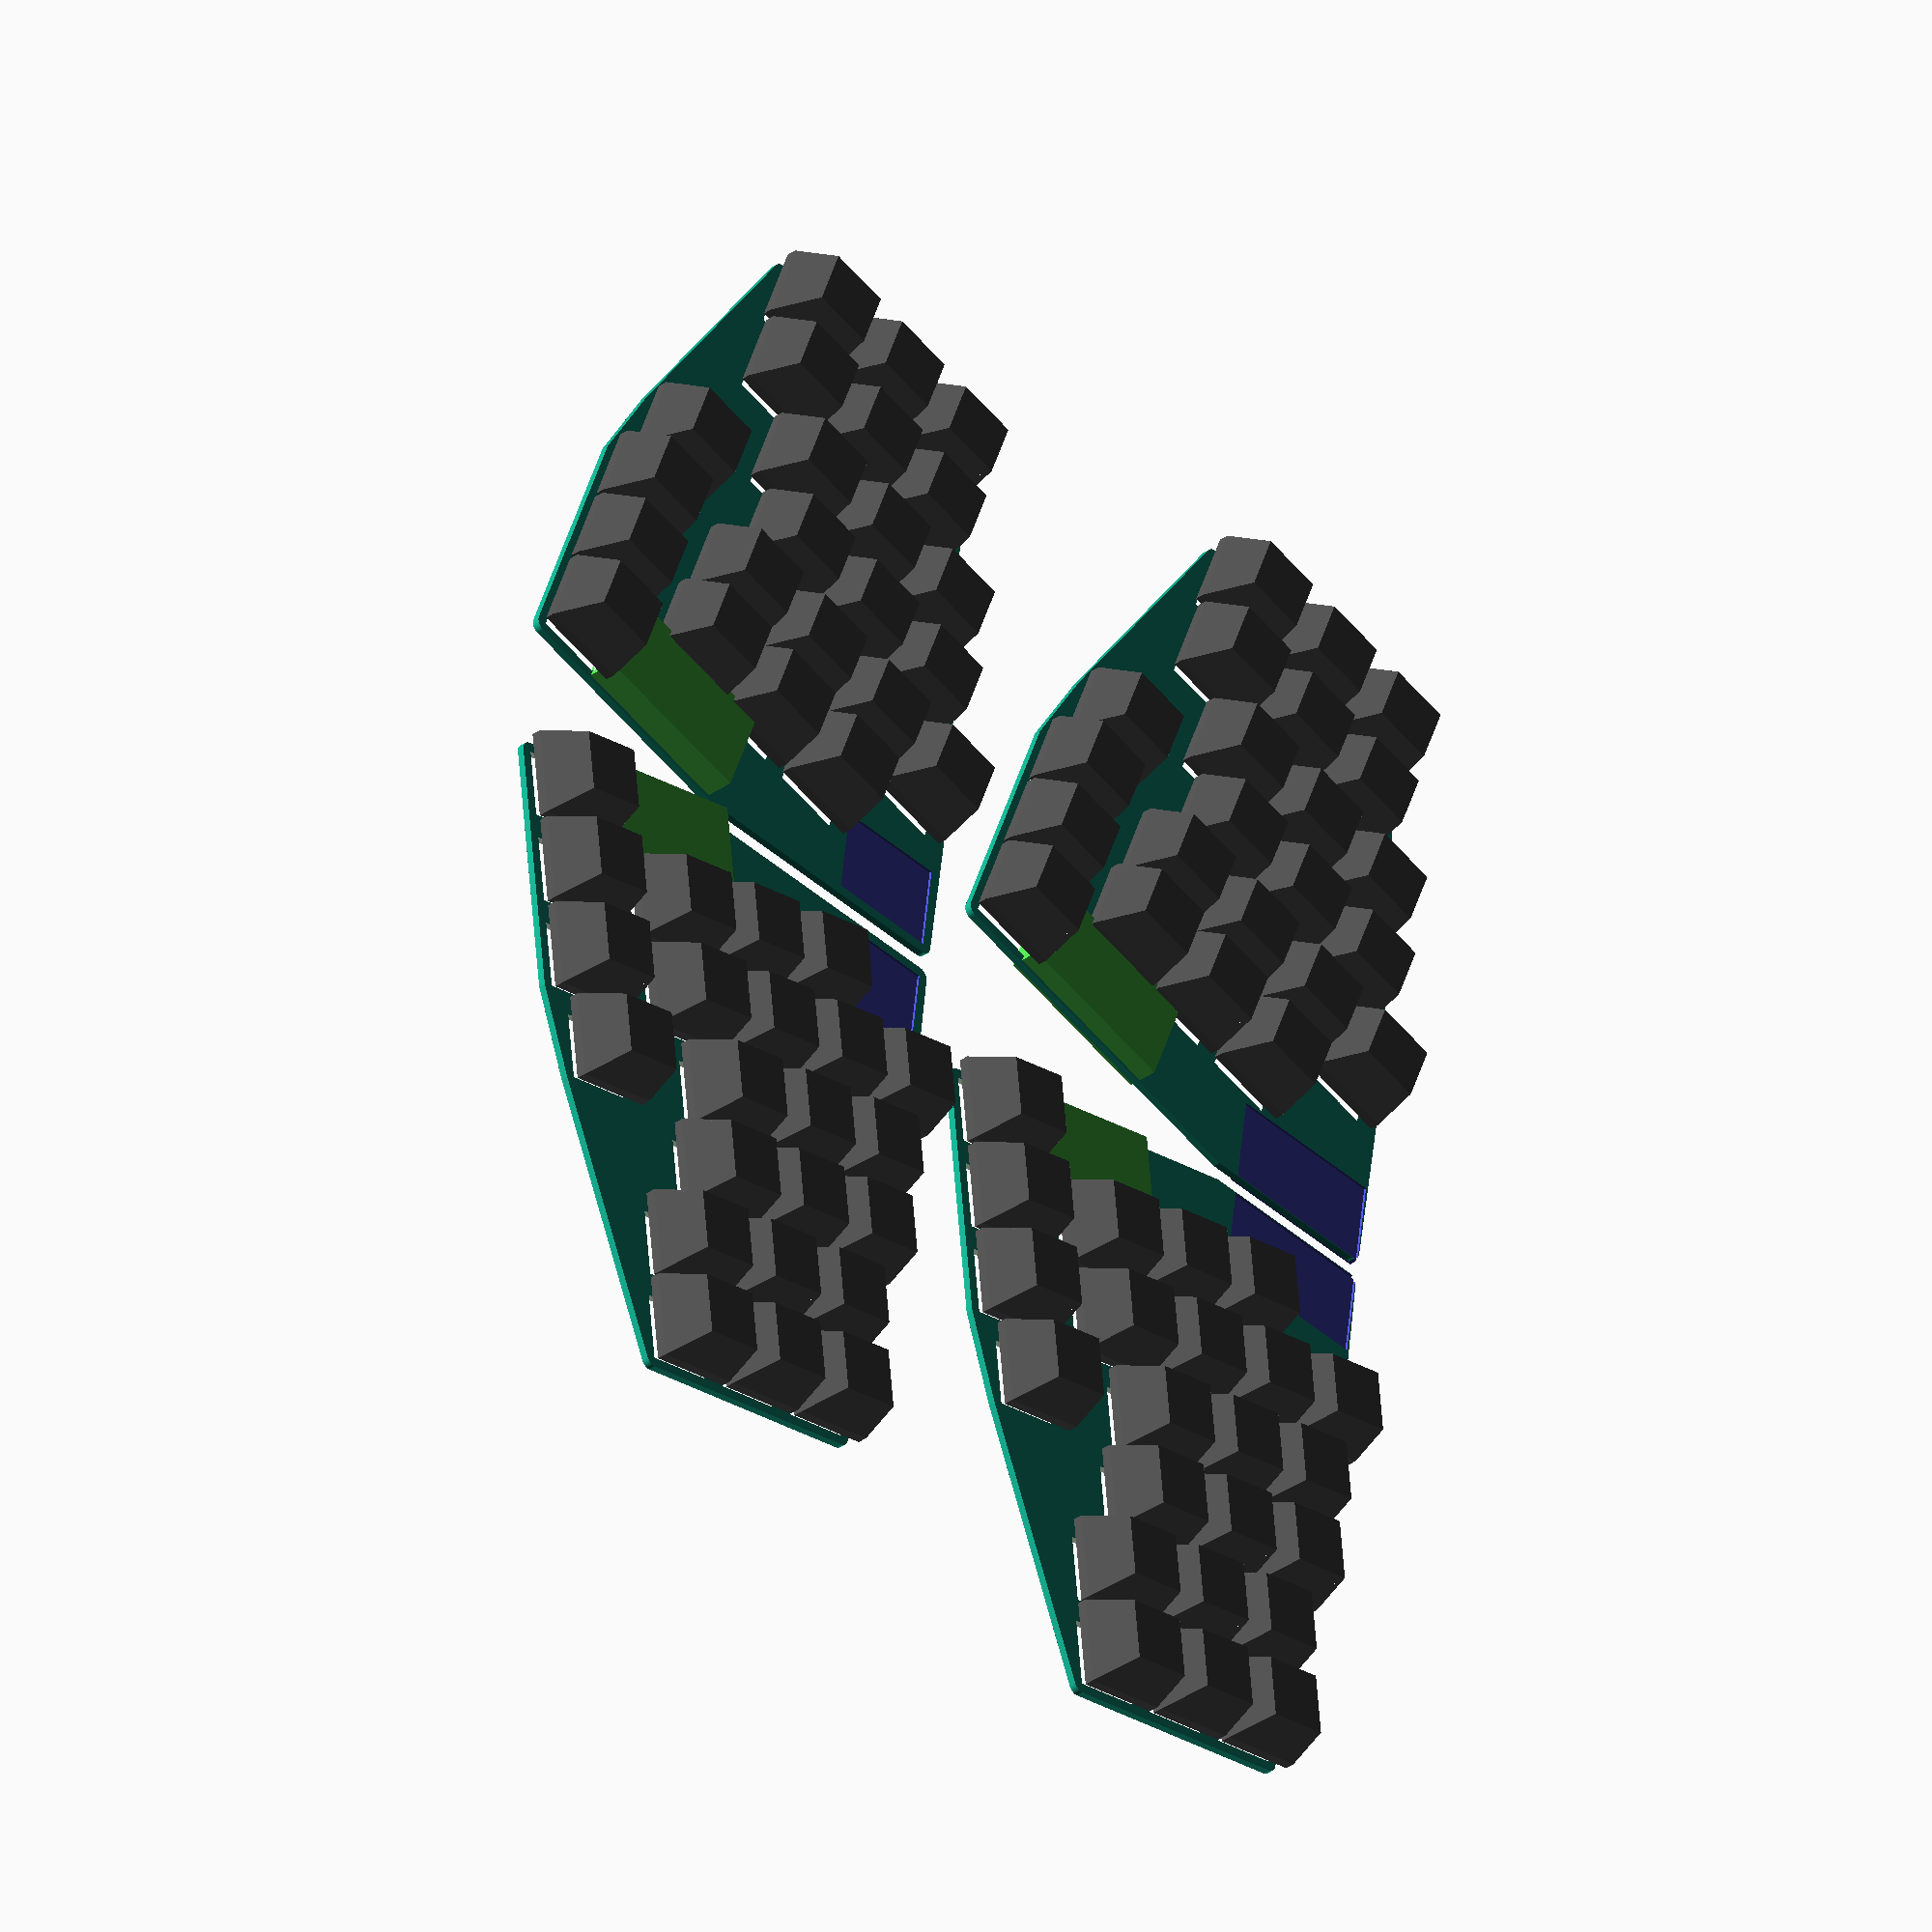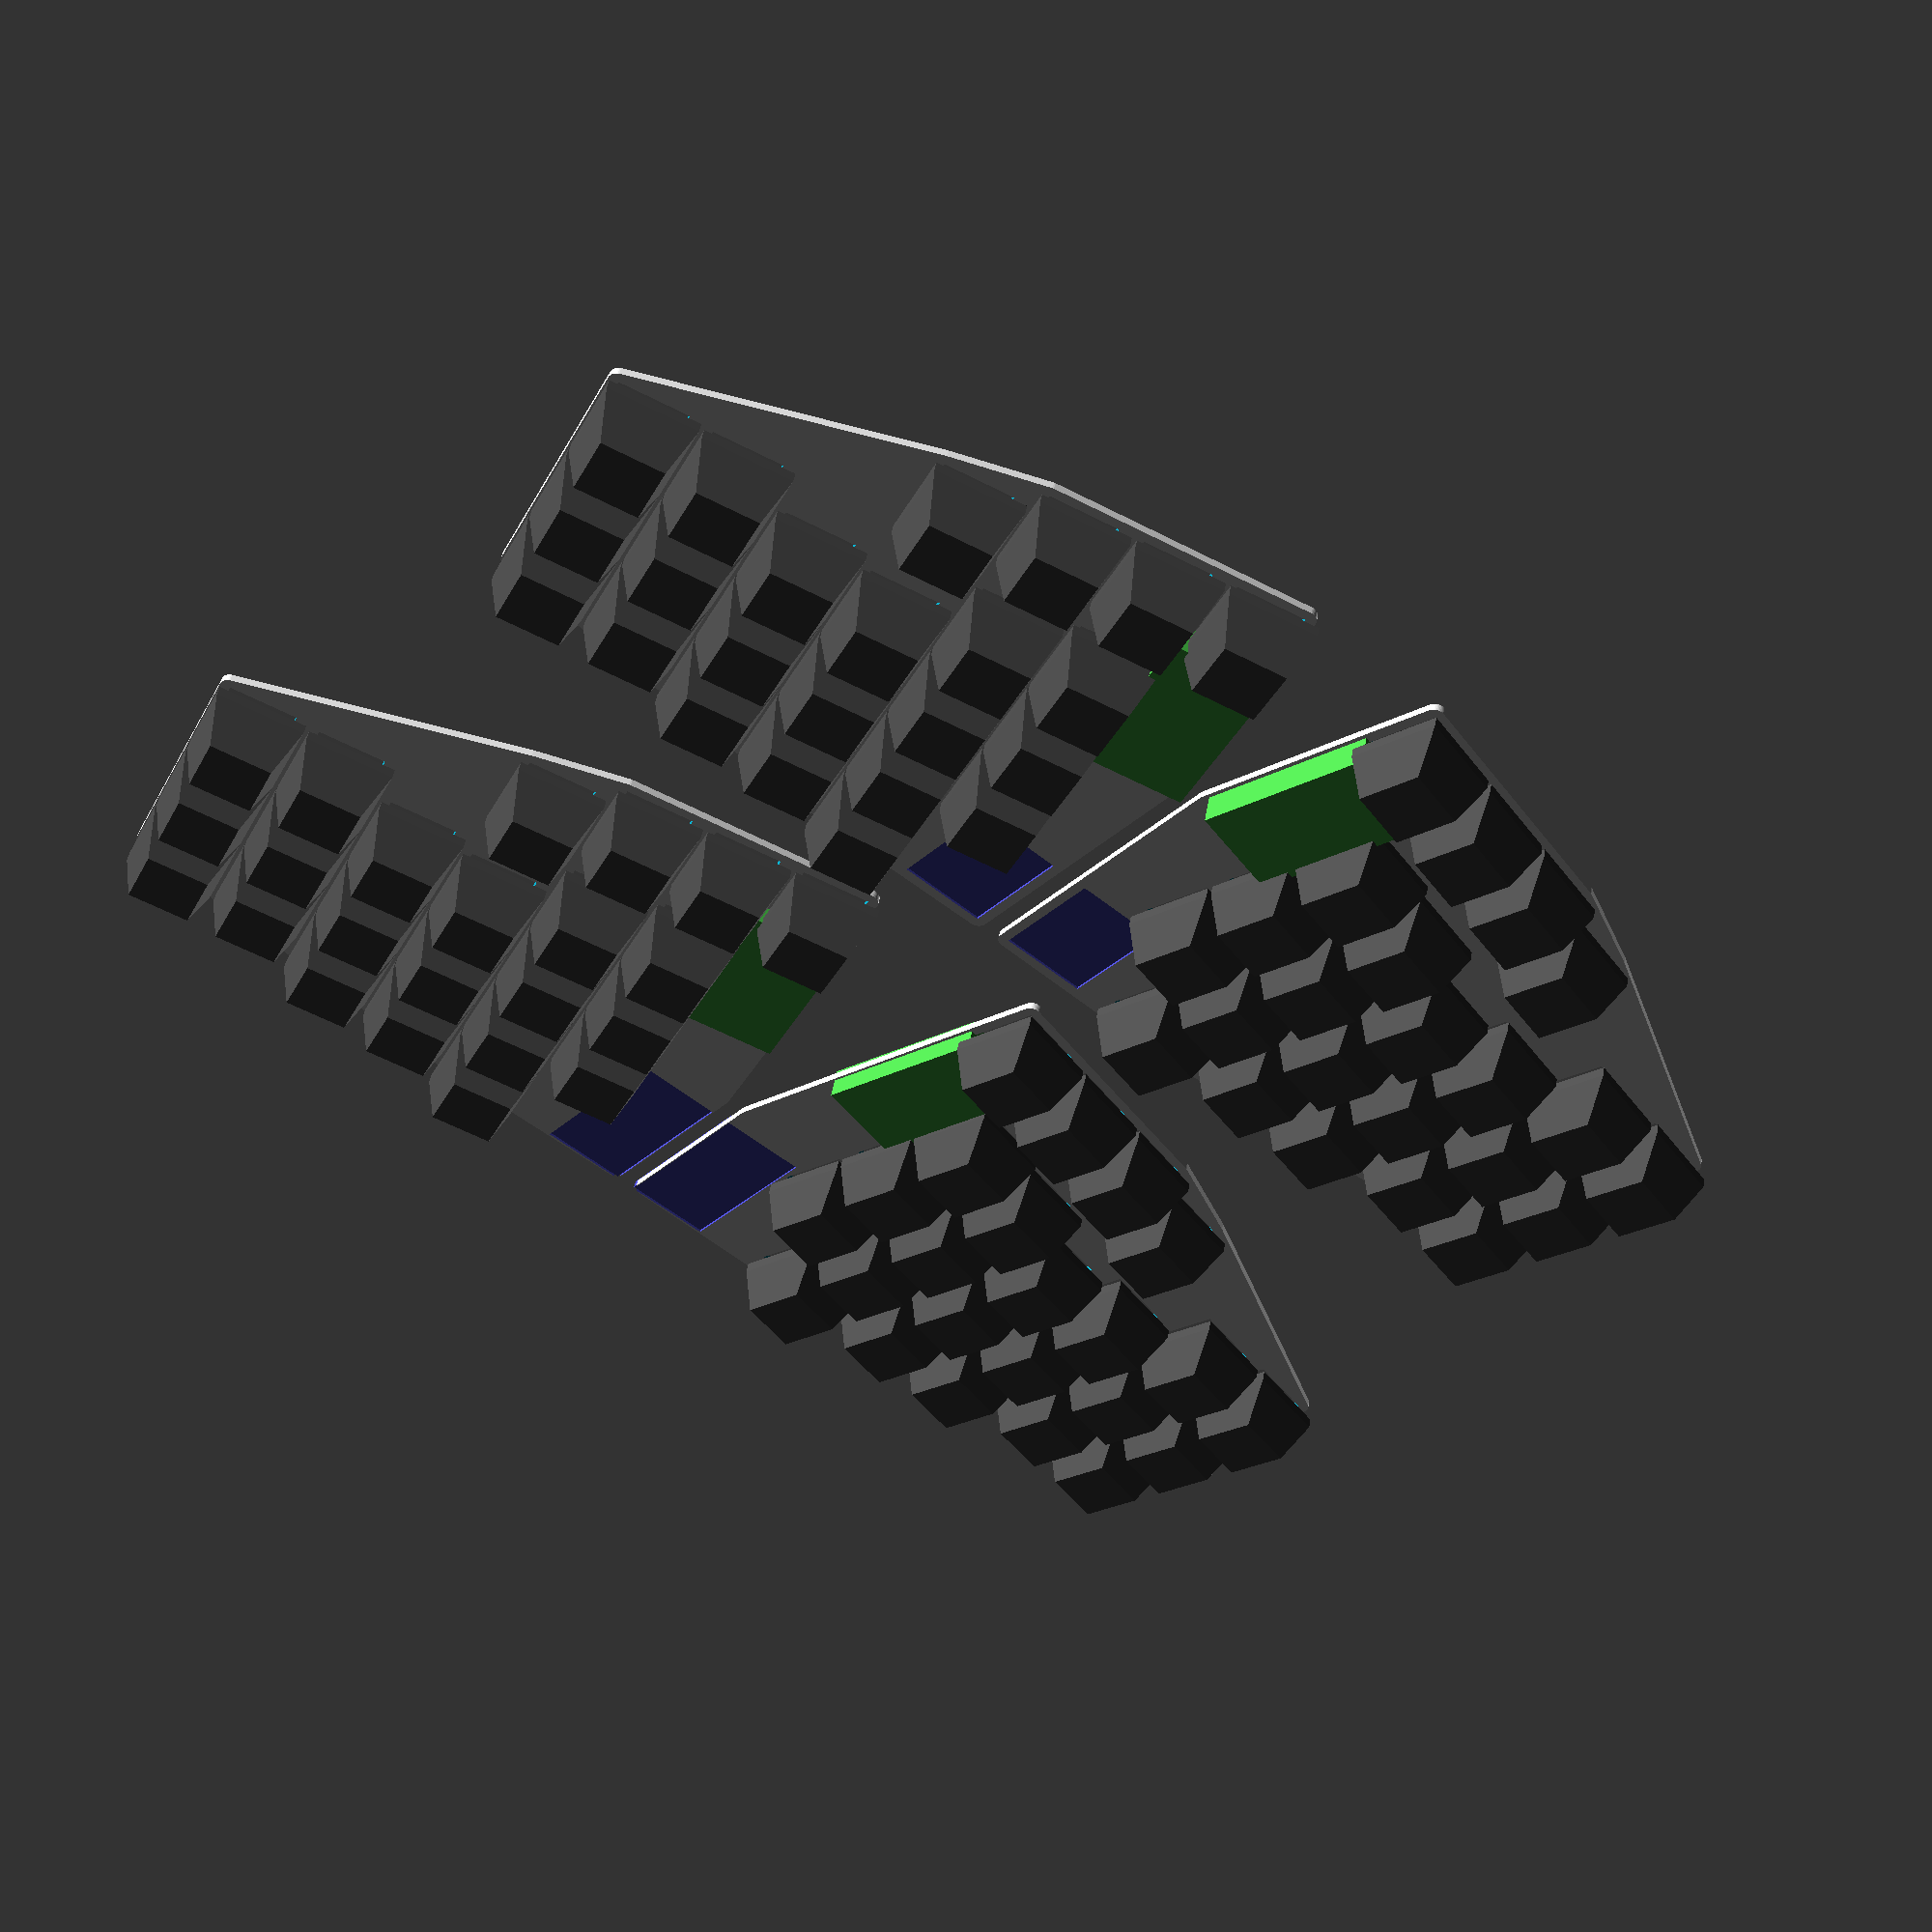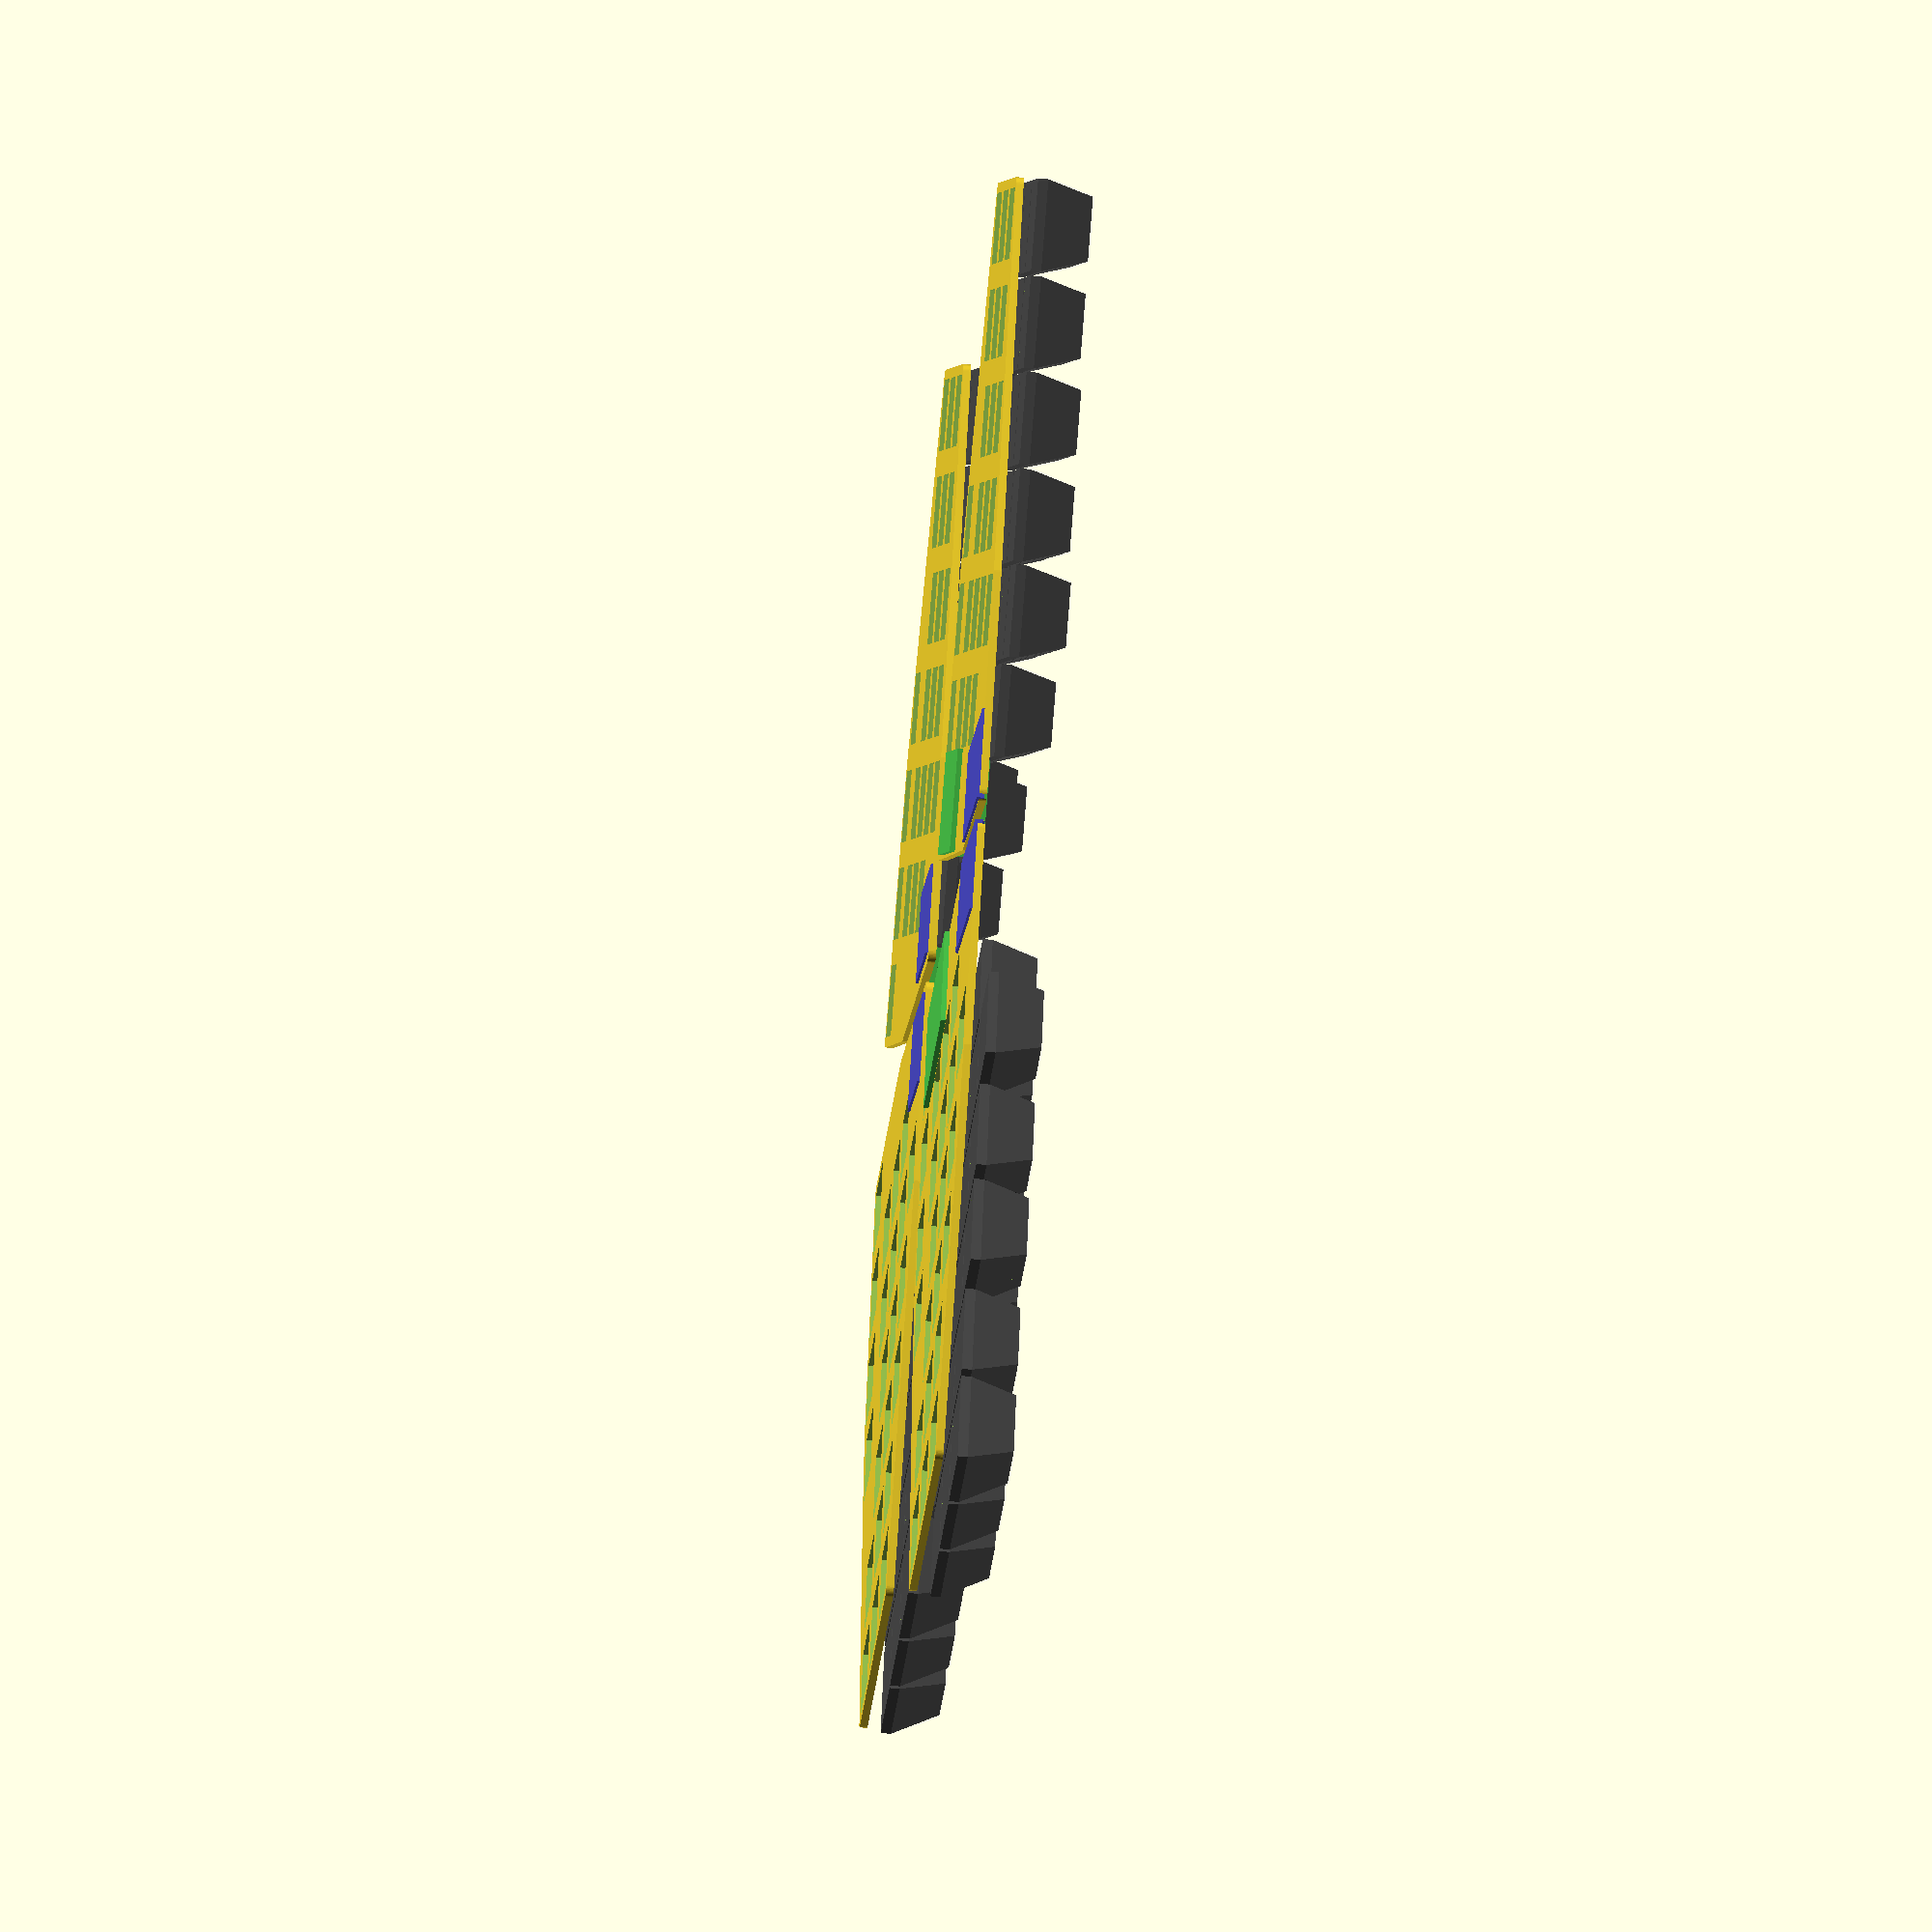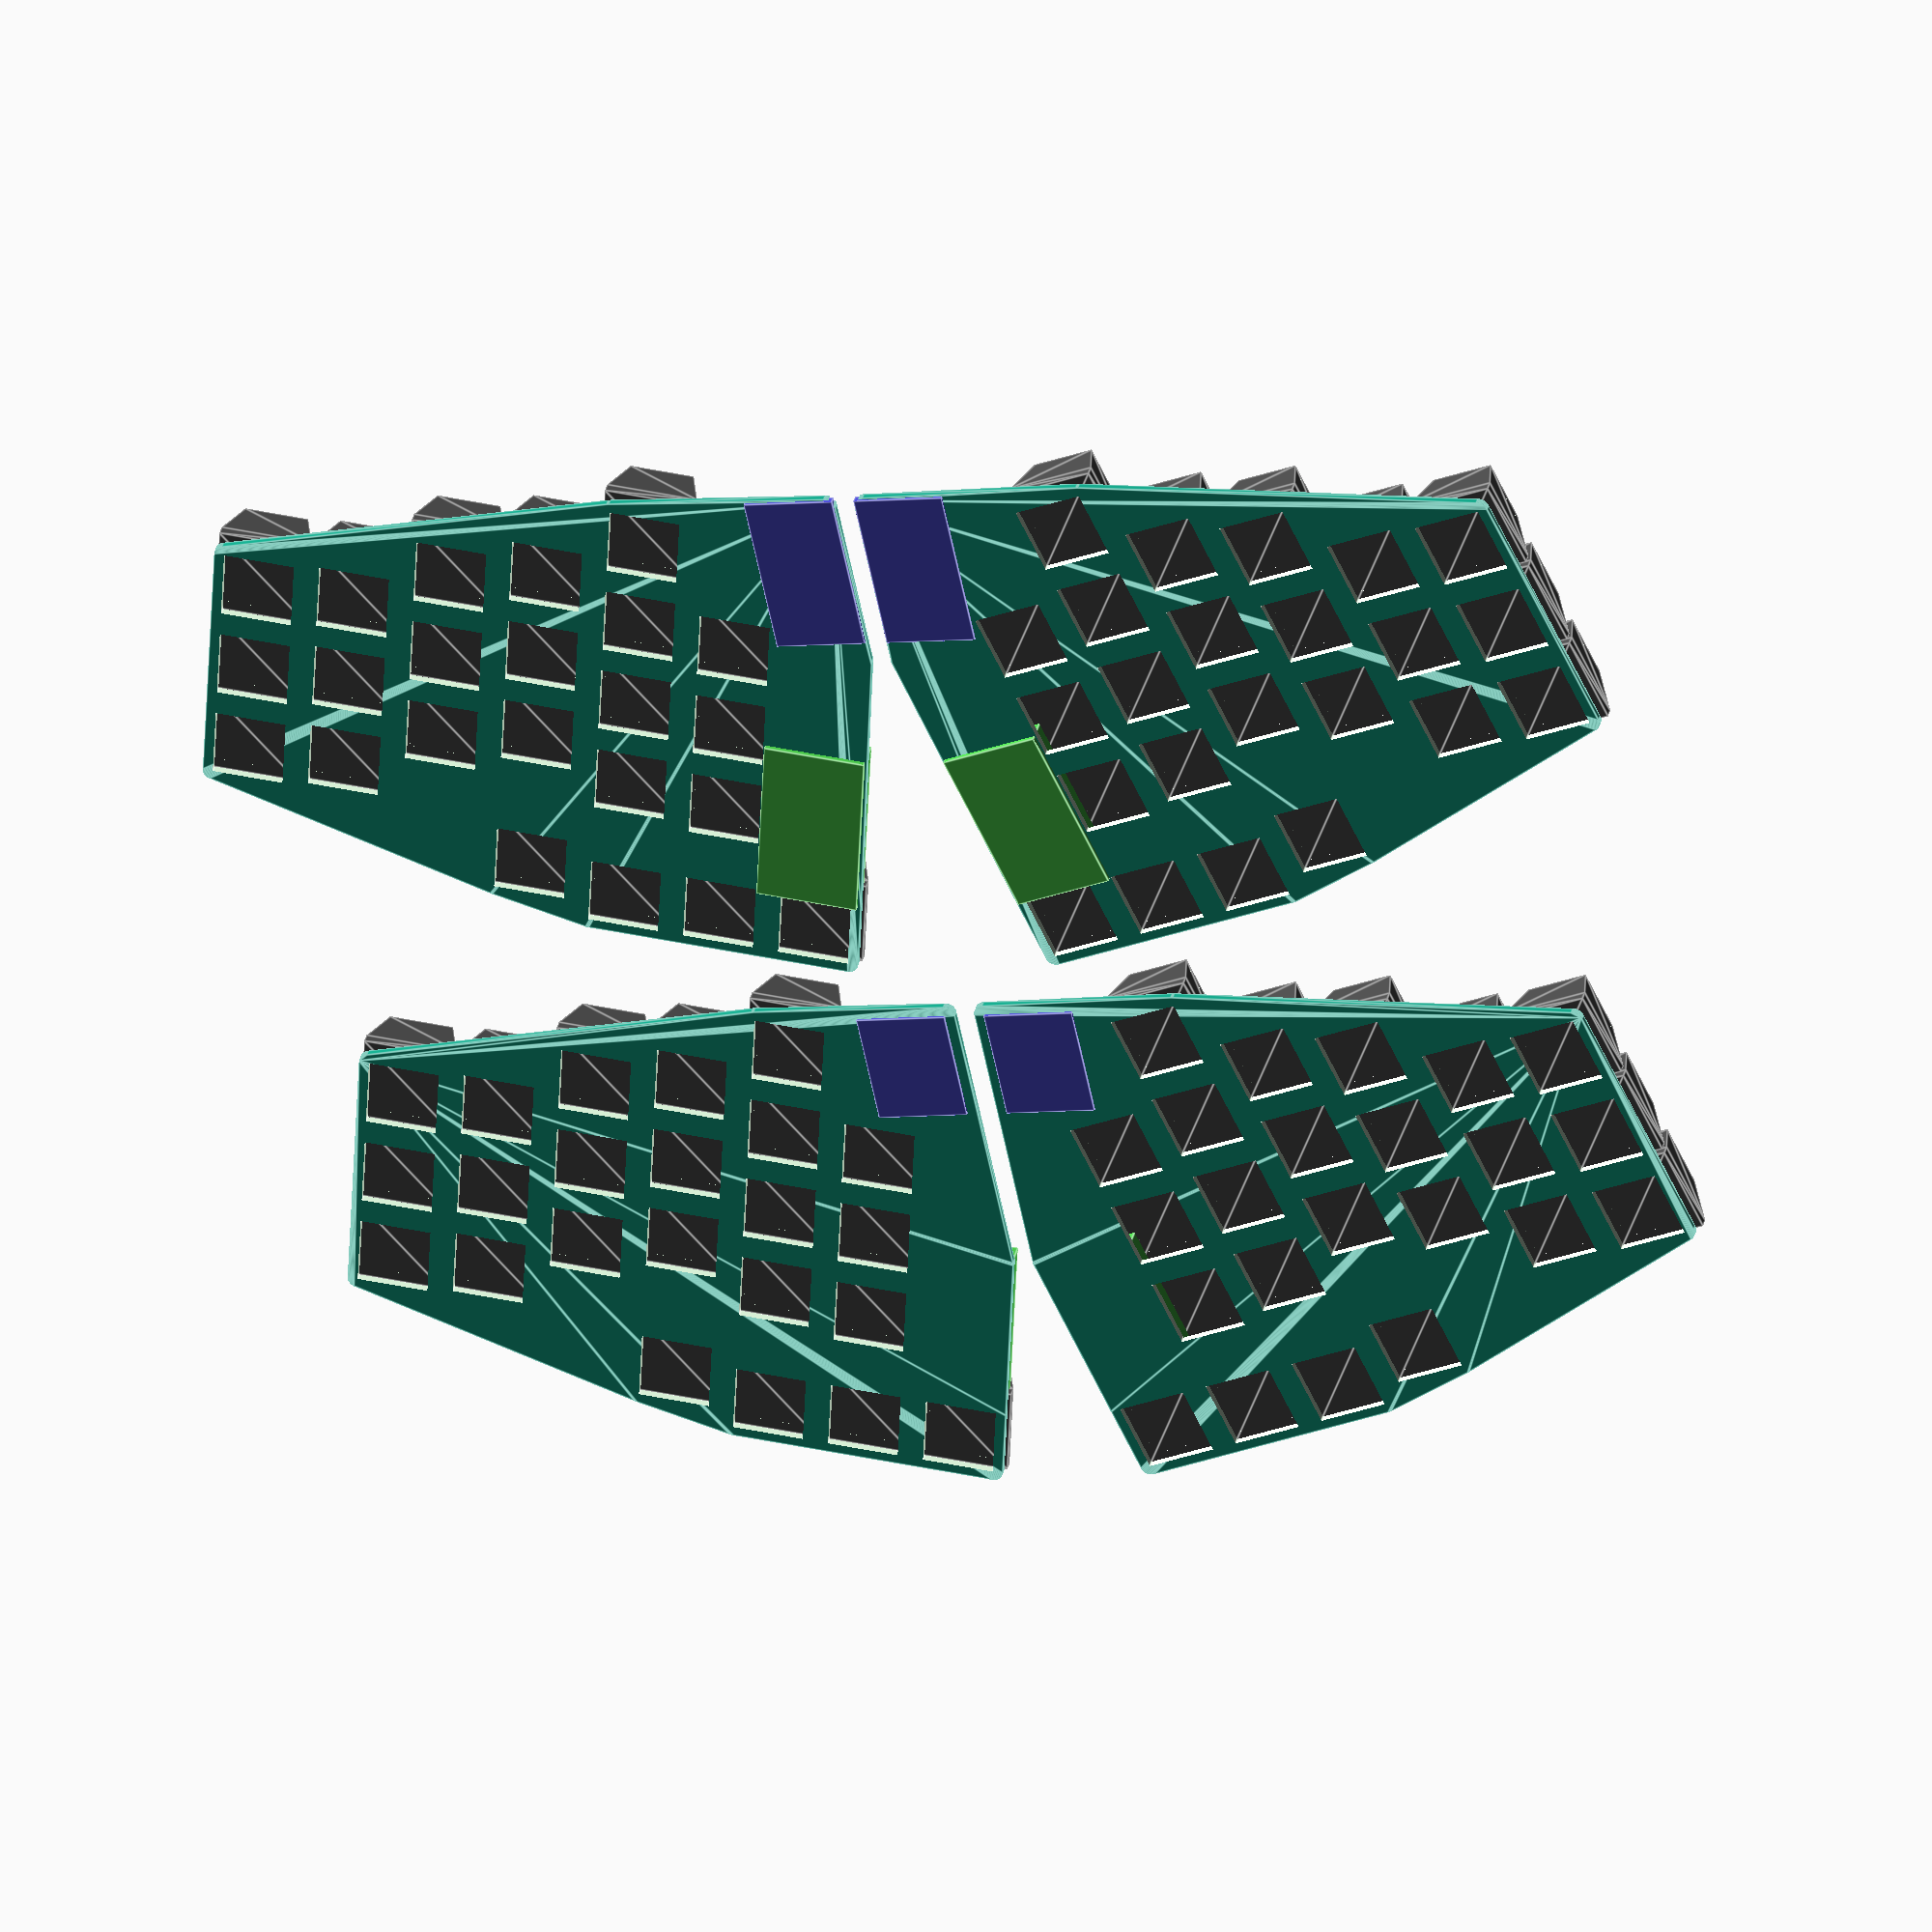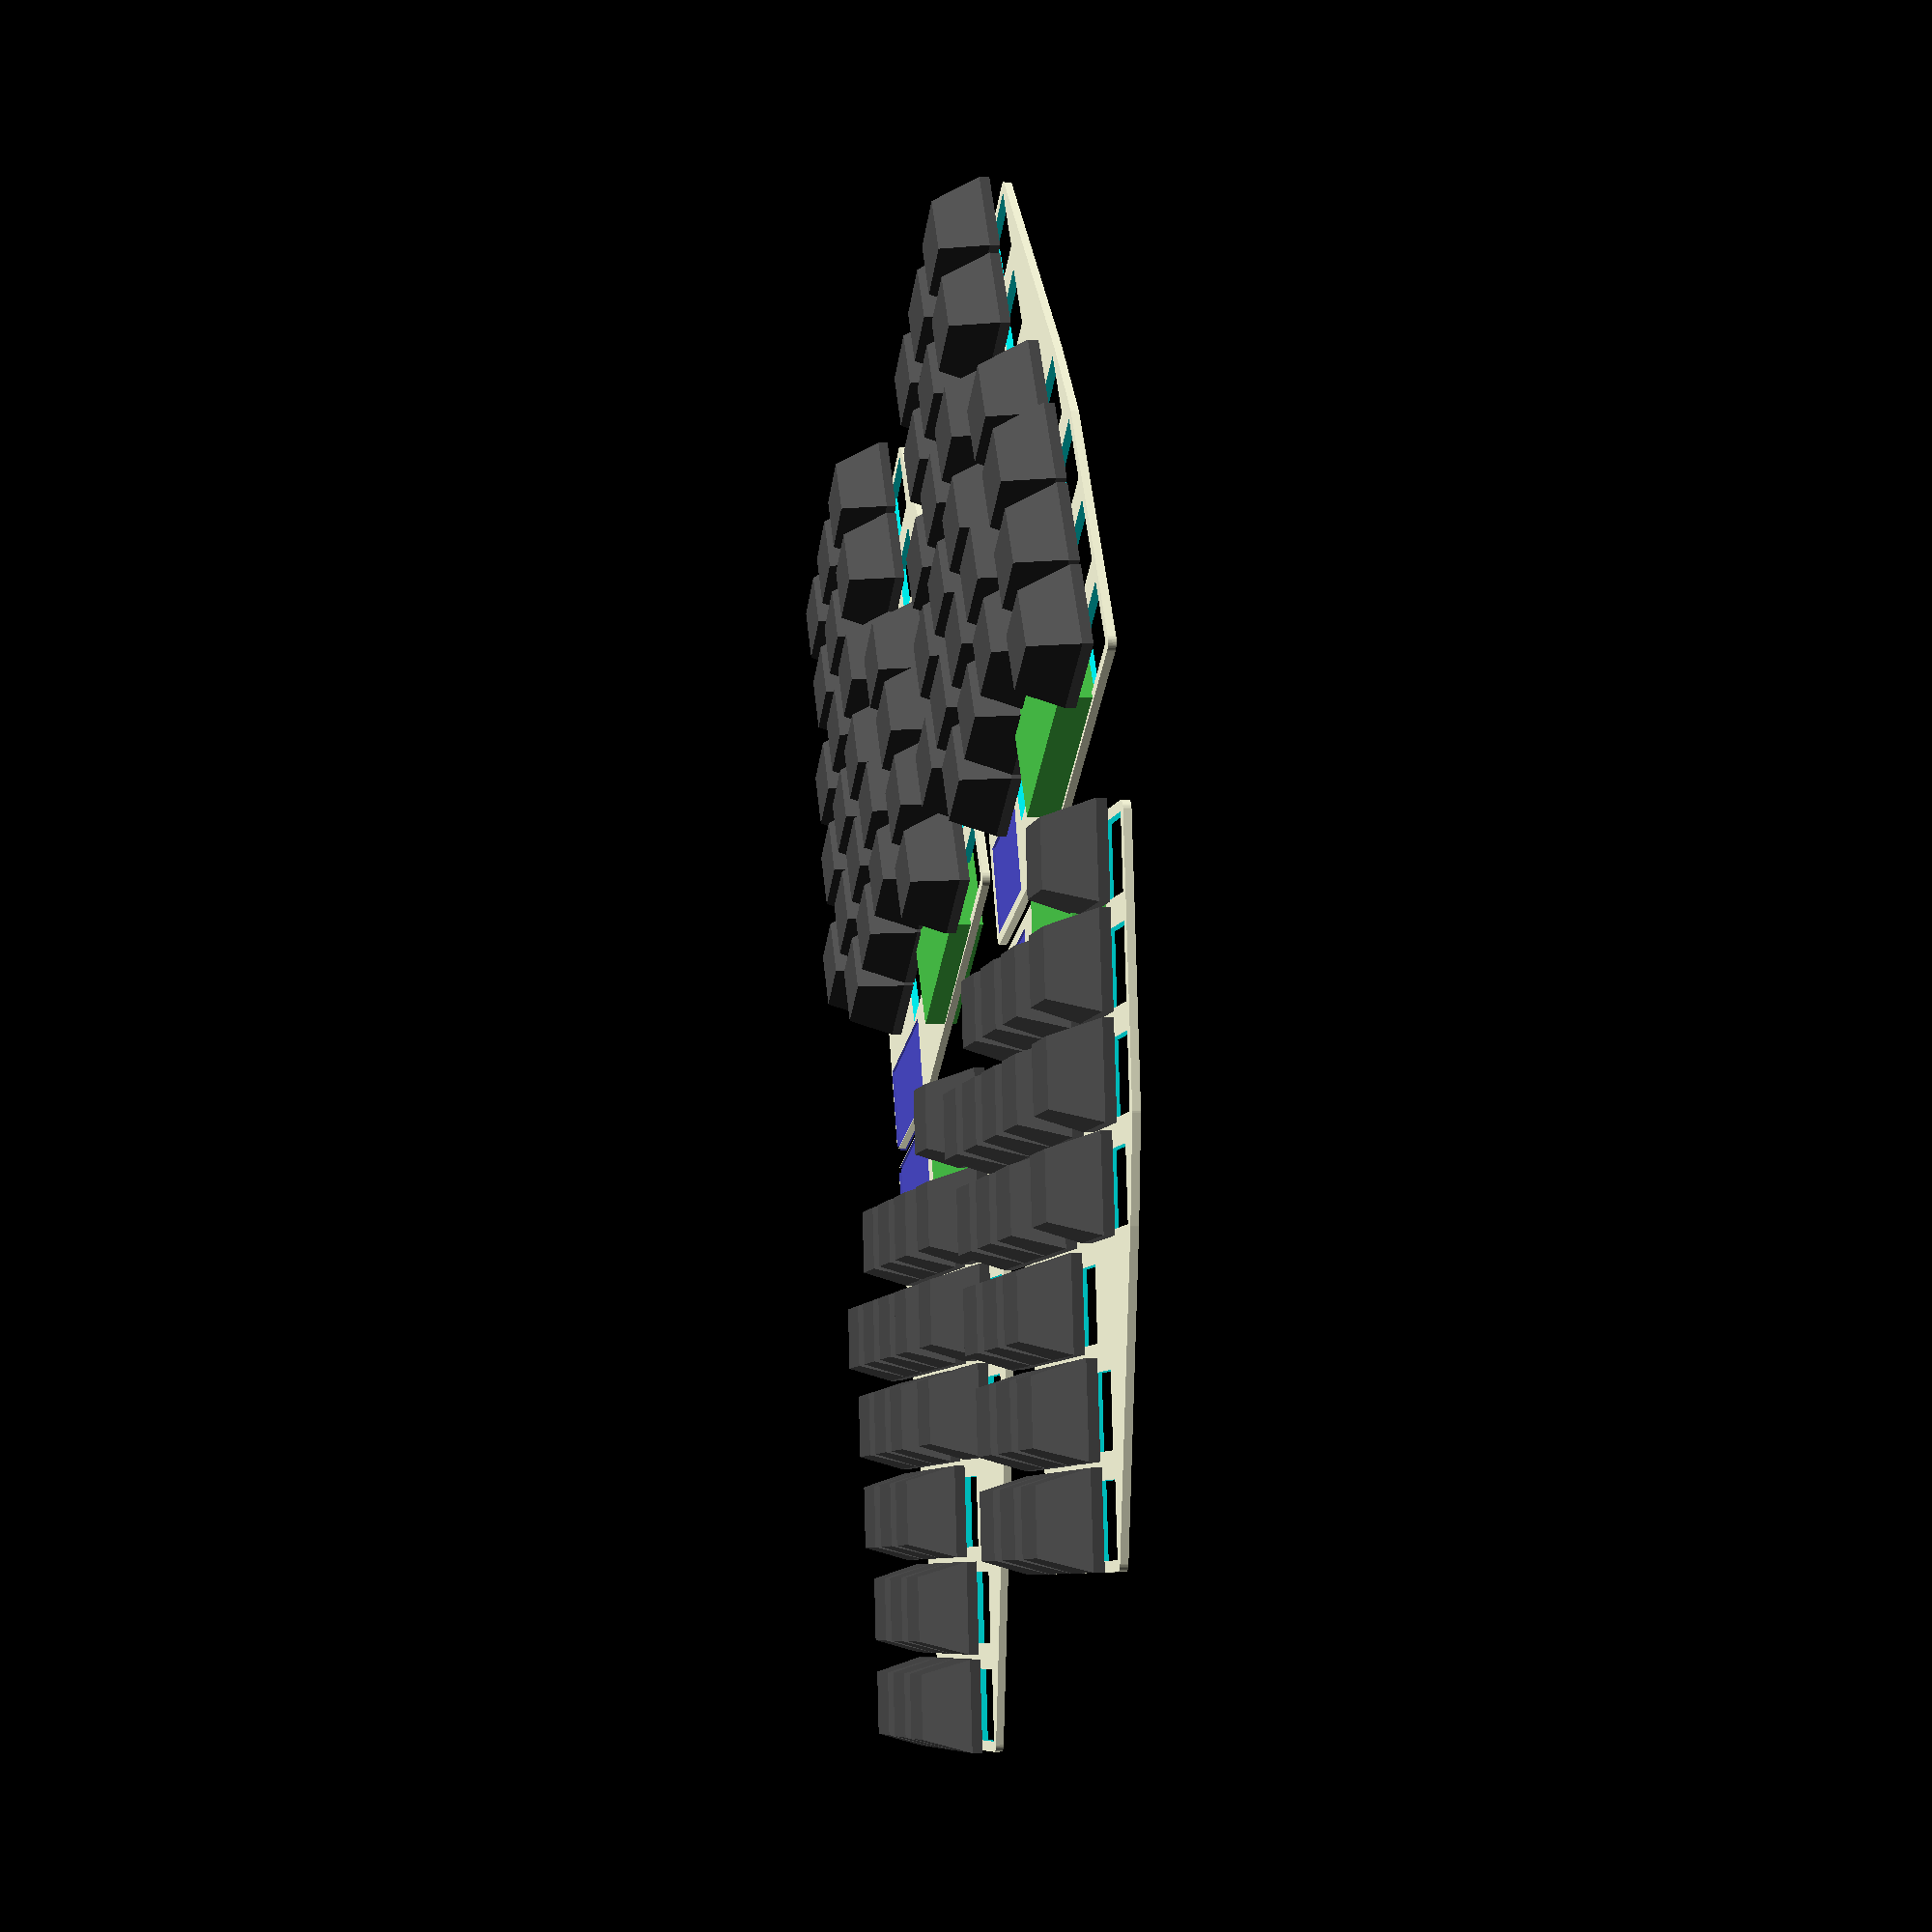
<openscad>
union () {
  union () {
    translate ([1, 0, 0]) {
      union () {
        translate ([0, 0, 2]) {
          color ([0.3, 0.3, 0.8, 1]) {
            translate ([12, 85, -1]) {
              cube ([18, 23, 1.5], center=true);
            }
          }
        }
        translate ([0, 0, 2]) {
          color ([0.3, 0.8, 0.3, 1]) {
            translate ([16, 22, 3]) {
              rotate (a=14.0, v=[0, 0, 1]) {
                cube ([20, 35, 6.5], center=true);
              }
            }
          }
        }
        translate ([0, 0, 1]) {
          rotate (a=14.0, v=[0, 0, 1]) {
            translate ([38.0, 18.0, 0]) {
              color ([0.3, 0.3, 0.3, 1]) {
                translate ([0, 0, 5]) {
                  hull () {
                    cube ([18, 18, 2], center=true);
                    translate ([0, 1.5, 9]) {
                      cube ([12.6, 12.6, 2], center=true);
                    }
                  }
                }
              }
            }
          }
          rotate (a=14.0, v=[0, 0, 1]) {
            translate ([38.0, 37.0, 0]) {
              color ([0.3, 0.3, 0.3, 1]) {
                translate ([0, 0, 5]) {
                  hull () {
                    cube ([18, 18, 2], center=true);
                    translate ([0, 1.5, 9]) {
                      cube ([12.6, 12.6, 2], center=true);
                    }
                  }
                }
              }
            }
          }
          rotate (a=14.0, v=[0, 0, 1]) {
            translate ([38.0, 56.0, 0]) {
              color ([0.3, 0.3, 0.3, 1]) {
                translate ([0, 0, 5]) {
                  hull () {
                    cube ([18, 18, 2], center=true);
                    translate ([0, 1.5, 9]) {
                      cube ([12.6, 12.6, 2], center=true);
                    }
                  }
                }
              }
            }
          }
          rotate (a=14.0, v=[0, 0, 1]) {
            translate ([57.0, 20.0, 0]) {
              color ([0.3, 0.3, 0.3, 1]) {
                translate ([0, 0, 5]) {
                  hull () {
                    cube ([18, 18, 2], center=true);
                    translate ([0, 1.5, 9]) {
                      cube ([12.6, 12.6, 2], center=true);
                    }
                  }
                }
              }
            }
          }
          rotate (a=14.0, v=[0, 0, 1]) {
            translate ([57.0, 39.0, 0]) {
              color ([0.3, 0.3, 0.3, 1]) {
                translate ([0, 0, 5]) {
                  hull () {
                    cube ([18, 18, 2], center=true);
                    translate ([0, 1.5, 9]) {
                      cube ([12.6, 12.6, 2], center=true);
                    }
                  }
                }
              }
            }
          }
          rotate (a=14.0, v=[0, 0, 1]) {
            translate ([57.0, 58.0, 0]) {
              color ([0.3, 0.3, 0.3, 1]) {
                translate ([0, 0, 5]) {
                  hull () {
                    cube ([18, 18, 2], center=true);
                    translate ([0, 1.5, 9]) {
                      cube ([12.6, 12.6, 2], center=true);
                    }
                  }
                }
              }
            }
          }
          rotate (a=14.0, v=[0, 0, 1]) {
            translate ([76.0, 28.0, 0]) {
              color ([0.3, 0.3, 0.3, 1]) {
                translate ([0, 0, 5]) {
                  hull () {
                    cube ([18, 18, 2], center=true);
                    translate ([0, 1.5, 9]) {
                      cube ([12.6, 12.6, 2], center=true);
                    }
                  }
                }
              }
            }
          }
          rotate (a=14.0, v=[0, 0, 1]) {
            translate ([76.0, 47.0, 0]) {
              color ([0.3, 0.3, 0.3, 1]) {
                translate ([0, 0, 5]) {
                  hull () {
                    cube ([18, 18, 2], center=true);
                    translate ([0, 1.5, 9]) {
                      cube ([12.6, 12.6, 2], center=true);
                    }
                  }
                }
              }
            }
          }
          rotate (a=14.0, v=[0, 0, 1]) {
            translate ([76.0, 66.0, 0]) {
              color ([0.3, 0.3, 0.3, 1]) {
                translate ([0, 0, 5]) {
                  hull () {
                    cube ([18, 18, 2], center=true);
                    translate ([0, 1.5, 9]) {
                      cube ([12.6, 12.6, 2], center=true);
                    }
                  }
                }
              }
            }
          }
          rotate (a=14.0, v=[0, 0, 1]) {
            translate ([95.0, 24.0, 0]) {
              color ([0.3, 0.3, 0.3, 1]) {
                translate ([0, 0, 5]) {
                  hull () {
                    cube ([18, 18, 2], center=true);
                    translate ([0, 1.5, 9]) {
                      cube ([12.6, 12.6, 2], center=true);
                    }
                  }
                }
              }
            }
          }
          rotate (a=14.0, v=[0, 0, 1]) {
            translate ([95.0, 43.0, 0]) {
              color ([0.3, 0.3, 0.3, 1]) {
                translate ([0, 0, 5]) {
                  hull () {
                    cube ([18, 18, 2], center=true);
                    translate ([0, 1.5, 9]) {
                      cube ([12.6, 12.6, 2], center=true);
                    }
                  }
                }
              }
            }
          }
          rotate (a=14.0, v=[0, 0, 1]) {
            translate ([95.0, 62.0, 0]) {
              color ([0.3, 0.3, 0.3, 1]) {
                translate ([0, 0, 5]) {
                  hull () {
                    cube ([18, 18, 2], center=true);
                    translate ([0, 1.5, 9]) {
                      cube ([12.6, 12.6, 2], center=true);
                    }
                  }
                }
              }
            }
          }
          rotate (a=14.0, v=[0, 0, 1]) {
            translate ([114.0, 14.0, 0]) {
              color ([0.3, 0.3, 0.3, 1]) {
                translate ([0, 0, 5]) {
                  hull () {
                    cube ([18, 18, 2], center=true);
                    translate ([0, 1.5, 9]) {
                      cube ([12.6, 12.6, 2], center=true);
                    }
                  }
                }
              }
            }
          }
          rotate (a=14.0, v=[0, 0, 1]) {
            translate ([114.0, 33.0, 0]) {
              color ([0.3, 0.3, 0.3, 1]) {
                translate ([0, 0, 5]) {
                  hull () {
                    cube ([18, 18, 2], center=true);
                    translate ([0, 1.5, 9]) {
                      cube ([12.6, 12.6, 2], center=true);
                    }
                  }
                }
              }
            }
          }
          rotate (a=14.0, v=[0, 0, 1]) {
            translate ([114.0, 52.0, 0]) {
              color ([0.3, 0.3, 0.3, 1]) {
                translate ([0, 0, 5]) {
                  hull () {
                    cube ([18, 18, 2], center=true);
                    translate ([0, 1.5, 9]) {
                      cube ([12.6, 12.6, 2], center=true);
                    }
                  }
                }
              }
            }
          }
          rotate (a=14.0, v=[0, 0, 1]) {
            translate ([133.0, 13.0, 0]) {
              color ([0.3, 0.3, 0.3, 1]) {
                translate ([0, 0, 5]) {
                  hull () {
                    cube ([18, 18, 2], center=true);
                    translate ([0, 1.5, 9]) {
                      cube ([12.6, 12.6, 2], center=true);
                    }
                  }
                }
              }
            }
          }
          rotate (a=14.0, v=[0, 0, 1]) {
            translate ([133.0, 32.0, 0]) {
              color ([0.3, 0.3, 0.3, 1]) {
                translate ([0, 0, 5]) {
                  hull () {
                    cube ([18, 18, 2], center=true);
                    translate ([0, 1.5, 9]) {
                      cube ([12.6, 12.6, 2], center=true);
                    }
                  }
                }
              }
            }
          }
          rotate (a=14.0, v=[0, 0, 1]) {
            translate ([133.0, 51.0, 0]) {
              color ([0.3, 0.3, 0.3, 1]) {
                translate ([0, 0, 5]) {
                  hull () {
                    cube ([18, 18, 2], center=true);
                    translate ([0, 1.5, 9]) {
                      cube ([12.6, 12.6, 2], center=true);
                    }
                  }
                }
              }
            }
          }
          rotate (a=14.0, v=[0, 0, 1]) {
            translate ([57.0, 77.0, 0]) {
              color ([0.3, 0.3, 0.3, 1]) {
                translate ([0, 0, 5]) {
                  hull () {
                    cube ([18, 18, 2], center=true);
                    translate ([0, 1.5, 9]) {
                      cube ([12.6, 12.6, 2], center=true);
                    }
                  }
                }
              }
            }
          }
          rotate (a=14.0, v=[0, 0, 1]) {
            translate ([19.0, -7.0, 0]) {
              color ([0.3, 0.3, 0.3, 1]) {
                translate ([0, 0, 5]) {
                  hull () {
                    cube ([18, 18, 2], center=true);
                    translate ([0, 1.5, 9]) {
                      cube ([12.6, 12.6, 2], center=true);
                    }
                  }
                }
              }
            }
          }
          rotate (a=14.0, v=[0, 0, 1]) {
            translate ([38.0, -7.0, 0]) {
              color ([0.3, 0.3, 0.3, 1]) {
                translate ([0, 0, 5]) {
                  hull () {
                    cube ([18, 18, 2], center=true);
                    translate ([0, 1.5, 9]) {
                      cube ([12.6, 12.6, 2], center=true);
                    }
                  }
                }
              }
            }
          }
          rotate (a=14.0, v=[0, 0, 1]) {
            translate ([57.0, -7.0, 0]) {
              color ([0.3, 0.3, 0.3, 1]) {
                translate ([0, 0, 5]) {
                  hull () {
                    cube ([18, 18, 2], center=true);
                    translate ([0, 1.5, 9]) {
                      cube ([12.6, 12.6, 2], center=true);
                    }
                  }
                }
              }
            }
          }
          rotate (a=14.0, v=[0, 0, 1]) {
            translate ([76.0, -3.0, 0]) {
              color ([0.3, 0.3, 0.3, 1]) {
                translate ([0, 0, 5]) {
                  hull () {
                    cube ([18, 18, 2], center=true);
                    translate ([0, 1.5, 9]) {
                      cube ([12.6, 12.6, 2], center=true);
                    }
                  }
                }
              }
            }
          }
        }
        translate ([0, 0, 1.5]) {
          difference () {
            minkowski () {
              hull () {
                translate ([3, 67.25, 0]) {
                  cube ([0.01, 58.5, 0.01], center=true);
                }
                rotate (a=14.0, v=[0, 0, 1]) {
                  translate ([38.0, 18.0, 0]) {
                    cube ([13.96, 13.96, 0.01], center=true);
                  }
                }
                rotate (a=14.0, v=[0, 0, 1]) {
                  translate ([38.0, 37.0, 0]) {
                    cube ([13.96, 13.96, 0.01], center=true);
                  }
                }
                rotate (a=14.0, v=[0, 0, 1]) {
                  translate ([38.0, 56.0, 0]) {
                    cube ([13.96, 13.96, 0.01], center=true);
                  }
                }
                rotate (a=14.0, v=[0, 0, 1]) {
                  translate ([57.0, 20.0, 0]) {
                    cube ([13.96, 13.96, 0.01], center=true);
                  }
                }
                rotate (a=14.0, v=[0, 0, 1]) {
                  translate ([57.0, 39.0, 0]) {
                    cube ([13.96, 13.96, 0.01], center=true);
                  }
                }
                rotate (a=14.0, v=[0, 0, 1]) {
                  translate ([57.0, 58.0, 0]) {
                    cube ([13.96, 13.96, 0.01], center=true);
                  }
                }
                rotate (a=14.0, v=[0, 0, 1]) {
                  translate ([76.0, 28.0, 0]) {
                    cube ([13.96, 13.96, 0.01], center=true);
                  }
                }
                rotate (a=14.0, v=[0, 0, 1]) {
                  translate ([76.0, 47.0, 0]) {
                    cube ([13.96, 13.96, 0.01], center=true);
                  }
                }
                rotate (a=14.0, v=[0, 0, 1]) {
                  translate ([76.0, 66.0, 0]) {
                    cube ([13.96, 13.96, 0.01], center=true);
                  }
                }
                rotate (a=14.0, v=[0, 0, 1]) {
                  translate ([95.0, 24.0, 0]) {
                    cube ([13.96, 13.96, 0.01], center=true);
                  }
                }
                rotate (a=14.0, v=[0, 0, 1]) {
                  translate ([95.0, 43.0, 0]) {
                    cube ([13.96, 13.96, 0.01], center=true);
                  }
                }
                rotate (a=14.0, v=[0, 0, 1]) {
                  translate ([95.0, 62.0, 0]) {
                    cube ([13.96, 13.96, 0.01], center=true);
                  }
                }
                rotate (a=14.0, v=[0, 0, 1]) {
                  translate ([114.0, 14.0, 0]) {
                    cube ([13.96, 13.96, 0.01], center=true);
                  }
                }
                rotate (a=14.0, v=[0, 0, 1]) {
                  translate ([114.0, 33.0, 0]) {
                    cube ([13.96, 13.96, 0.01], center=true);
                  }
                }
                rotate (a=14.0, v=[0, 0, 1]) {
                  translate ([114.0, 52.0, 0]) {
                    cube ([13.96, 13.96, 0.01], center=true);
                  }
                }
                rotate (a=14.0, v=[0, 0, 1]) {
                  translate ([133.0, 13.0, 0]) {
                    cube ([13.96, 13.96, 0.01], center=true);
                  }
                }
                rotate (a=14.0, v=[0, 0, 1]) {
                  translate ([133.0, 32.0, 0]) {
                    cube ([13.96, 13.96, 0.01], center=true);
                  }
                }
                rotate (a=14.0, v=[0, 0, 1]) {
                  translate ([133.0, 51.0, 0]) {
                    cube ([13.96, 13.96, 0.01], center=true);
                  }
                }
                rotate (a=14.0, v=[0, 0, 1]) {
                  translate ([57.0, 77.0, 0]) {
                    cube ([13.96, 13.96, 0.01], center=true);
                  }
                }
                rotate (a=14.0, v=[0, 0, 1]) {
                  translate ([19.0, -7.0, 0]) {
                    cube ([13.96, 13.96, 0.01], center=true);
                  }
                }
                rotate (a=14.0, v=[0, 0, 1]) {
                  translate ([38.0, -7.0, 0]) {
                    cube ([13.96, 13.96, 0.01], center=true);
                  }
                }
                rotate (a=14.0, v=[0, 0, 1]) {
                  translate ([57.0, -7.0, 0]) {
                    cube ([13.96, 13.96, 0.01], center=true);
                  }
                }
                rotate (a=14.0, v=[0, 0, 1]) {
                  translate ([76.0, -3.0, 0]) {
                    cube ([13.96, 13.96, 0.01], center=true);
                  }
                }
              }
              cylinder ($fa=2, $fn=50, $fs=0.1, h=1.5, r=2, center=true);
            }
            rotate (a=14.0, v=[0, 0, 1]) {
              translate ([38.0, 18.0, 0]) {
                cube ([13.96, 13.96, 25], center=true);
              }
            }
            rotate (a=14.0, v=[0, 0, 1]) {
              translate ([38.0, 37.0, 0]) {
                cube ([13.96, 13.96, 25], center=true);
              }
            }
            rotate (a=14.0, v=[0, 0, 1]) {
              translate ([38.0, 56.0, 0]) {
                cube ([13.96, 13.96, 25], center=true);
              }
            }
            rotate (a=14.0, v=[0, 0, 1]) {
              translate ([57.0, 20.0, 0]) {
                cube ([13.96, 13.96, 25], center=true);
              }
            }
            rotate (a=14.0, v=[0, 0, 1]) {
              translate ([57.0, 39.0, 0]) {
                cube ([13.96, 13.96, 25], center=true);
              }
            }
            rotate (a=14.0, v=[0, 0, 1]) {
              translate ([57.0, 58.0, 0]) {
                cube ([13.96, 13.96, 25], center=true);
              }
            }
            rotate (a=14.0, v=[0, 0, 1]) {
              translate ([76.0, 28.0, 0]) {
                cube ([13.96, 13.96, 25], center=true);
              }
            }
            rotate (a=14.0, v=[0, 0, 1]) {
              translate ([76.0, 47.0, 0]) {
                cube ([13.96, 13.96, 25], center=true);
              }
            }
            rotate (a=14.0, v=[0, 0, 1]) {
              translate ([76.0, 66.0, 0]) {
                cube ([13.96, 13.96, 25], center=true);
              }
            }
            rotate (a=14.0, v=[0, 0, 1]) {
              translate ([95.0, 24.0, 0]) {
                cube ([13.96, 13.96, 25], center=true);
              }
            }
            rotate (a=14.0, v=[0, 0, 1]) {
              translate ([95.0, 43.0, 0]) {
                cube ([13.96, 13.96, 25], center=true);
              }
            }
            rotate (a=14.0, v=[0, 0, 1]) {
              translate ([95.0, 62.0, 0]) {
                cube ([13.96, 13.96, 25], center=true);
              }
            }
            rotate (a=14.0, v=[0, 0, 1]) {
              translate ([114.0, 14.0, 0]) {
                cube ([13.96, 13.96, 25], center=true);
              }
            }
            rotate (a=14.0, v=[0, 0, 1]) {
              translate ([114.0, 33.0, 0]) {
                cube ([13.96, 13.96, 25], center=true);
              }
            }
            rotate (a=14.0, v=[0, 0, 1]) {
              translate ([114.0, 52.0, 0]) {
                cube ([13.96, 13.96, 25], center=true);
              }
            }
            rotate (a=14.0, v=[0, 0, 1]) {
              translate ([133.0, 13.0, 0]) {
                cube ([13.96, 13.96, 25], center=true);
              }
            }
            rotate (a=14.0, v=[0, 0, 1]) {
              translate ([133.0, 32.0, 0]) {
                cube ([13.96, 13.96, 25], center=true);
              }
            }
            rotate (a=14.0, v=[0, 0, 1]) {
              translate ([133.0, 51.0, 0]) {
                cube ([13.96, 13.96, 25], center=true);
              }
            }
            rotate (a=14.0, v=[0, 0, 1]) {
              translate ([57.0, 77.0, 0]) {
                cube ([13.96, 13.96, 25], center=true);
              }
            }
            rotate (a=14.0, v=[0, 0, 1]) {
              translate ([19.0, -7.0, 0]) {
                cube ([13.96, 13.96, 25], center=true);
              }
            }
            rotate (a=14.0, v=[0, 0, 1]) {
              translate ([38.0, -7.0, 0]) {
                cube ([13.96, 13.96, 25], center=true);
              }
            }
            rotate (a=14.0, v=[0, 0, 1]) {
              translate ([57.0, -7.0, 0]) {
                cube ([13.96, 13.96, 25], center=true);
              }
            }
            rotate (a=14.0, v=[0, 0, 1]) {
              translate ([76.0, -3.0, 0]) {
                cube ([13.96, 13.96, 25], center=true);
              }
            }
            color ([0.3, 0.3, 0.8, 1]) {
              translate ([12, 85, -1]) {
                cube ([18, 23, 11.5], center=true);
              }
            }
          }
        }
      }
    }
    mirror ([1, 0, 0]) {
      translate ([1, 0, 0]) {
        union () {
          translate ([0, 0, 2]) {
            color ([0.3, 0.3, 0.8, 1]) {
              translate ([12, 85, -1]) {
                cube ([18, 23, 1.5], center=true);
              }
            }
          }
          translate ([0, 0, 2]) {
            color ([0.3, 0.8, 0.3, 1]) {
              translate ([16, 22, 3]) {
                rotate (a=14.0, v=[0, 0, 1]) {
                  cube ([20, 35, 6.5], center=true);
                }
              }
            }
          }
          translate ([0, 0, 1]) {
            rotate (a=14.0, v=[0, 0, 1]) {
              translate ([38.0, 18.0, 0]) {
                color ([0.3, 0.3, 0.3, 1]) {
                  translate ([0, 0, 5]) {
                    hull () {
                      cube ([18, 18, 2], center=true);
                      translate ([0, 1.5, 9]) {
                        cube ([12.6, 12.6, 2], center=true);
                      }
                    }
                  }
                }
              }
            }
            rotate (a=14.0, v=[0, 0, 1]) {
              translate ([38.0, 37.0, 0]) {
                color ([0.3, 0.3, 0.3, 1]) {
                  translate ([0, 0, 5]) {
                    hull () {
                      cube ([18, 18, 2], center=true);
                      translate ([0, 1.5, 9]) {
                        cube ([12.6, 12.6, 2], center=true);
                      }
                    }
                  }
                }
              }
            }
            rotate (a=14.0, v=[0, 0, 1]) {
              translate ([38.0, 56.0, 0]) {
                color ([0.3, 0.3, 0.3, 1]) {
                  translate ([0, 0, 5]) {
                    hull () {
                      cube ([18, 18, 2], center=true);
                      translate ([0, 1.5, 9]) {
                        cube ([12.6, 12.6, 2], center=true);
                      }
                    }
                  }
                }
              }
            }
            rotate (a=14.0, v=[0, 0, 1]) {
              translate ([57.0, 20.0, 0]) {
                color ([0.3, 0.3, 0.3, 1]) {
                  translate ([0, 0, 5]) {
                    hull () {
                      cube ([18, 18, 2], center=true);
                      translate ([0, 1.5, 9]) {
                        cube ([12.6, 12.6, 2], center=true);
                      }
                    }
                  }
                }
              }
            }
            rotate (a=14.0, v=[0, 0, 1]) {
              translate ([57.0, 39.0, 0]) {
                color ([0.3, 0.3, 0.3, 1]) {
                  translate ([0, 0, 5]) {
                    hull () {
                      cube ([18, 18, 2], center=true);
                      translate ([0, 1.5, 9]) {
                        cube ([12.6, 12.6, 2], center=true);
                      }
                    }
                  }
                }
              }
            }
            rotate (a=14.0, v=[0, 0, 1]) {
              translate ([57.0, 58.0, 0]) {
                color ([0.3, 0.3, 0.3, 1]) {
                  translate ([0, 0, 5]) {
                    hull () {
                      cube ([18, 18, 2], center=true);
                      translate ([0, 1.5, 9]) {
                        cube ([12.6, 12.6, 2], center=true);
                      }
                    }
                  }
                }
              }
            }
            rotate (a=14.0, v=[0, 0, 1]) {
              translate ([76.0, 28.0, 0]) {
                color ([0.3, 0.3, 0.3, 1]) {
                  translate ([0, 0, 5]) {
                    hull () {
                      cube ([18, 18, 2], center=true);
                      translate ([0, 1.5, 9]) {
                        cube ([12.6, 12.6, 2], center=true);
                      }
                    }
                  }
                }
              }
            }
            rotate (a=14.0, v=[0, 0, 1]) {
              translate ([76.0, 47.0, 0]) {
                color ([0.3, 0.3, 0.3, 1]) {
                  translate ([0, 0, 5]) {
                    hull () {
                      cube ([18, 18, 2], center=true);
                      translate ([0, 1.5, 9]) {
                        cube ([12.6, 12.6, 2], center=true);
                      }
                    }
                  }
                }
              }
            }
            rotate (a=14.0, v=[0, 0, 1]) {
              translate ([76.0, 66.0, 0]) {
                color ([0.3, 0.3, 0.3, 1]) {
                  translate ([0, 0, 5]) {
                    hull () {
                      cube ([18, 18, 2], center=true);
                      translate ([0, 1.5, 9]) {
                        cube ([12.6, 12.6, 2], center=true);
                      }
                    }
                  }
                }
              }
            }
            rotate (a=14.0, v=[0, 0, 1]) {
              translate ([95.0, 24.0, 0]) {
                color ([0.3, 0.3, 0.3, 1]) {
                  translate ([0, 0, 5]) {
                    hull () {
                      cube ([18, 18, 2], center=true);
                      translate ([0, 1.5, 9]) {
                        cube ([12.6, 12.6, 2], center=true);
                      }
                    }
                  }
                }
              }
            }
            rotate (a=14.0, v=[0, 0, 1]) {
              translate ([95.0, 43.0, 0]) {
                color ([0.3, 0.3, 0.3, 1]) {
                  translate ([0, 0, 5]) {
                    hull () {
                      cube ([18, 18, 2], center=true);
                      translate ([0, 1.5, 9]) {
                        cube ([12.6, 12.6, 2], center=true);
                      }
                    }
                  }
                }
              }
            }
            rotate (a=14.0, v=[0, 0, 1]) {
              translate ([95.0, 62.0, 0]) {
                color ([0.3, 0.3, 0.3, 1]) {
                  translate ([0, 0, 5]) {
                    hull () {
                      cube ([18, 18, 2], center=true);
                      translate ([0, 1.5, 9]) {
                        cube ([12.6, 12.6, 2], center=true);
                      }
                    }
                  }
                }
              }
            }
            rotate (a=14.0, v=[0, 0, 1]) {
              translate ([114.0, 14.0, 0]) {
                color ([0.3, 0.3, 0.3, 1]) {
                  translate ([0, 0, 5]) {
                    hull () {
                      cube ([18, 18, 2], center=true);
                      translate ([0, 1.5, 9]) {
                        cube ([12.6, 12.6, 2], center=true);
                      }
                    }
                  }
                }
              }
            }
            rotate (a=14.0, v=[0, 0, 1]) {
              translate ([114.0, 33.0, 0]) {
                color ([0.3, 0.3, 0.3, 1]) {
                  translate ([0, 0, 5]) {
                    hull () {
                      cube ([18, 18, 2], center=true);
                      translate ([0, 1.5, 9]) {
                        cube ([12.6, 12.6, 2], center=true);
                      }
                    }
                  }
                }
              }
            }
            rotate (a=14.0, v=[0, 0, 1]) {
              translate ([114.0, 52.0, 0]) {
                color ([0.3, 0.3, 0.3, 1]) {
                  translate ([0, 0, 5]) {
                    hull () {
                      cube ([18, 18, 2], center=true);
                      translate ([0, 1.5, 9]) {
                        cube ([12.6, 12.6, 2], center=true);
                      }
                    }
                  }
                }
              }
            }
            rotate (a=14.0, v=[0, 0, 1]) {
              translate ([133.0, 13.0, 0]) {
                color ([0.3, 0.3, 0.3, 1]) {
                  translate ([0, 0, 5]) {
                    hull () {
                      cube ([18, 18, 2], center=true);
                      translate ([0, 1.5, 9]) {
                        cube ([12.6, 12.6, 2], center=true);
                      }
                    }
                  }
                }
              }
            }
            rotate (a=14.0, v=[0, 0, 1]) {
              translate ([133.0, 32.0, 0]) {
                color ([0.3, 0.3, 0.3, 1]) {
                  translate ([0, 0, 5]) {
                    hull () {
                      cube ([18, 18, 2], center=true);
                      translate ([0, 1.5, 9]) {
                        cube ([12.6, 12.6, 2], center=true);
                      }
                    }
                  }
                }
              }
            }
            rotate (a=14.0, v=[0, 0, 1]) {
              translate ([133.0, 51.0, 0]) {
                color ([0.3, 0.3, 0.3, 1]) {
                  translate ([0, 0, 5]) {
                    hull () {
                      cube ([18, 18, 2], center=true);
                      translate ([0, 1.5, 9]) {
                        cube ([12.6, 12.6, 2], center=true);
                      }
                    }
                  }
                }
              }
            }
            rotate (a=14.0, v=[0, 0, 1]) {
              translate ([57.0, 77.0, 0]) {
                color ([0.3, 0.3, 0.3, 1]) {
                  translate ([0, 0, 5]) {
                    hull () {
                      cube ([18, 18, 2], center=true);
                      translate ([0, 1.5, 9]) {
                        cube ([12.6, 12.6, 2], center=true);
                      }
                    }
                  }
                }
              }
            }
            rotate (a=14.0, v=[0, 0, 1]) {
              translate ([19.0, -7.0, 0]) {
                color ([0.3, 0.3, 0.3, 1]) {
                  translate ([0, 0, 5]) {
                    hull () {
                      cube ([18, 18, 2], center=true);
                      translate ([0, 1.5, 9]) {
                        cube ([12.6, 12.6, 2], center=true);
                      }
                    }
                  }
                }
              }
            }
            rotate (a=14.0, v=[0, 0, 1]) {
              translate ([38.0, -7.0, 0]) {
                color ([0.3, 0.3, 0.3, 1]) {
                  translate ([0, 0, 5]) {
                    hull () {
                      cube ([18, 18, 2], center=true);
                      translate ([0, 1.5, 9]) {
                        cube ([12.6, 12.6, 2], center=true);
                      }
                    }
                  }
                }
              }
            }
            rotate (a=14.0, v=[0, 0, 1]) {
              translate ([57.0, -7.0, 0]) {
                color ([0.3, 0.3, 0.3, 1]) {
                  translate ([0, 0, 5]) {
                    hull () {
                      cube ([18, 18, 2], center=true);
                      translate ([0, 1.5, 9]) {
                        cube ([12.6, 12.6, 2], center=true);
                      }
                    }
                  }
                }
              }
            }
            rotate (a=14.0, v=[0, 0, 1]) {
              translate ([76.0, -3.0, 0]) {
                color ([0.3, 0.3, 0.3, 1]) {
                  translate ([0, 0, 5]) {
                    hull () {
                      cube ([18, 18, 2], center=true);
                      translate ([0, 1.5, 9]) {
                        cube ([12.6, 12.6, 2], center=true);
                      }
                    }
                  }
                }
              }
            }
          }
          translate ([0, 0, 1.5]) {
            difference () {
              minkowski () {
                hull () {
                  translate ([3, 67.25, 0]) {
                    cube ([0.01, 58.5, 0.01], center=true);
                  }
                  rotate (a=14.0, v=[0, 0, 1]) {
                    translate ([38.0, 18.0, 0]) {
                      cube ([13.96, 13.96, 0.01], center=true);
                    }
                  }
                  rotate (a=14.0, v=[0, 0, 1]) {
                    translate ([38.0, 37.0, 0]) {
                      cube ([13.96, 13.96, 0.01], center=true);
                    }
                  }
                  rotate (a=14.0, v=[0, 0, 1]) {
                    translate ([38.0, 56.0, 0]) {
                      cube ([13.96, 13.96, 0.01], center=true);
                    }
                  }
                  rotate (a=14.0, v=[0, 0, 1]) {
                    translate ([57.0, 20.0, 0]) {
                      cube ([13.96, 13.96, 0.01], center=true);
                    }
                  }
                  rotate (a=14.0, v=[0, 0, 1]) {
                    translate ([57.0, 39.0, 0]) {
                      cube ([13.96, 13.96, 0.01], center=true);
                    }
                  }
                  rotate (a=14.0, v=[0, 0, 1]) {
                    translate ([57.0, 58.0, 0]) {
                      cube ([13.96, 13.96, 0.01], center=true);
                    }
                  }
                  rotate (a=14.0, v=[0, 0, 1]) {
                    translate ([76.0, 28.0, 0]) {
                      cube ([13.96, 13.96, 0.01], center=true);
                    }
                  }
                  rotate (a=14.0, v=[0, 0, 1]) {
                    translate ([76.0, 47.0, 0]) {
                      cube ([13.96, 13.96, 0.01], center=true);
                    }
                  }
                  rotate (a=14.0, v=[0, 0, 1]) {
                    translate ([76.0, 66.0, 0]) {
                      cube ([13.96, 13.96, 0.01], center=true);
                    }
                  }
                  rotate (a=14.0, v=[0, 0, 1]) {
                    translate ([95.0, 24.0, 0]) {
                      cube ([13.96, 13.96, 0.01], center=true);
                    }
                  }
                  rotate (a=14.0, v=[0, 0, 1]) {
                    translate ([95.0, 43.0, 0]) {
                      cube ([13.96, 13.96, 0.01], center=true);
                    }
                  }
                  rotate (a=14.0, v=[0, 0, 1]) {
                    translate ([95.0, 62.0, 0]) {
                      cube ([13.96, 13.96, 0.01], center=true);
                    }
                  }
                  rotate (a=14.0, v=[0, 0, 1]) {
                    translate ([114.0, 14.0, 0]) {
                      cube ([13.96, 13.96, 0.01], center=true);
                    }
                  }
                  rotate (a=14.0, v=[0, 0, 1]) {
                    translate ([114.0, 33.0, 0]) {
                      cube ([13.96, 13.96, 0.01], center=true);
                    }
                  }
                  rotate (a=14.0, v=[0, 0, 1]) {
                    translate ([114.0, 52.0, 0]) {
                      cube ([13.96, 13.96, 0.01], center=true);
                    }
                  }
                  rotate (a=14.0, v=[0, 0, 1]) {
                    translate ([133.0, 13.0, 0]) {
                      cube ([13.96, 13.96, 0.01], center=true);
                    }
                  }
                  rotate (a=14.0, v=[0, 0, 1]) {
                    translate ([133.0, 32.0, 0]) {
                      cube ([13.96, 13.96, 0.01], center=true);
                    }
                  }
                  rotate (a=14.0, v=[0, 0, 1]) {
                    translate ([133.0, 51.0, 0]) {
                      cube ([13.96, 13.96, 0.01], center=true);
                    }
                  }
                  rotate (a=14.0, v=[0, 0, 1]) {
                    translate ([57.0, 77.0, 0]) {
                      cube ([13.96, 13.96, 0.01], center=true);
                    }
                  }
                  rotate (a=14.0, v=[0, 0, 1]) {
                    translate ([19.0, -7.0, 0]) {
                      cube ([13.96, 13.96, 0.01], center=true);
                    }
                  }
                  rotate (a=14.0, v=[0, 0, 1]) {
                    translate ([38.0, -7.0, 0]) {
                      cube ([13.96, 13.96, 0.01], center=true);
                    }
                  }
                  rotate (a=14.0, v=[0, 0, 1]) {
                    translate ([57.0, -7.0, 0]) {
                      cube ([13.96, 13.96, 0.01], center=true);
                    }
                  }
                  rotate (a=14.0, v=[0, 0, 1]) {
                    translate ([76.0, -3.0, 0]) {
                      cube ([13.96, 13.96, 0.01], center=true);
                    }
                  }
                }
                cylinder ($fa=2, $fn=50, $fs=0.1, h=1.5, r=2, center=true);
              }
              rotate (a=14.0, v=[0, 0, 1]) {
                translate ([38.0, 18.0, 0]) {
                  cube ([13.96, 13.96, 25], center=true);
                }
              }
              rotate (a=14.0, v=[0, 0, 1]) {
                translate ([38.0, 37.0, 0]) {
                  cube ([13.96, 13.96, 25], center=true);
                }
              }
              rotate (a=14.0, v=[0, 0, 1]) {
                translate ([38.0, 56.0, 0]) {
                  cube ([13.96, 13.96, 25], center=true);
                }
              }
              rotate (a=14.0, v=[0, 0, 1]) {
                translate ([57.0, 20.0, 0]) {
                  cube ([13.96, 13.96, 25], center=true);
                }
              }
              rotate (a=14.0, v=[0, 0, 1]) {
                translate ([57.0, 39.0, 0]) {
                  cube ([13.96, 13.96, 25], center=true);
                }
              }
              rotate (a=14.0, v=[0, 0, 1]) {
                translate ([57.0, 58.0, 0]) {
                  cube ([13.96, 13.96, 25], center=true);
                }
              }
              rotate (a=14.0, v=[0, 0, 1]) {
                translate ([76.0, 28.0, 0]) {
                  cube ([13.96, 13.96, 25], center=true);
                }
              }
              rotate (a=14.0, v=[0, 0, 1]) {
                translate ([76.0, 47.0, 0]) {
                  cube ([13.96, 13.96, 25], center=true);
                }
              }
              rotate (a=14.0, v=[0, 0, 1]) {
                translate ([76.0, 66.0, 0]) {
                  cube ([13.96, 13.96, 25], center=true);
                }
              }
              rotate (a=14.0, v=[0, 0, 1]) {
                translate ([95.0, 24.0, 0]) {
                  cube ([13.96, 13.96, 25], center=true);
                }
              }
              rotate (a=14.0, v=[0, 0, 1]) {
                translate ([95.0, 43.0, 0]) {
                  cube ([13.96, 13.96, 25], center=true);
                }
              }
              rotate (a=14.0, v=[0, 0, 1]) {
                translate ([95.0, 62.0, 0]) {
                  cube ([13.96, 13.96, 25], center=true);
                }
              }
              rotate (a=14.0, v=[0, 0, 1]) {
                translate ([114.0, 14.0, 0]) {
                  cube ([13.96, 13.96, 25], center=true);
                }
              }
              rotate (a=14.0, v=[0, 0, 1]) {
                translate ([114.0, 33.0, 0]) {
                  cube ([13.96, 13.96, 25], center=true);
                }
              }
              rotate (a=14.0, v=[0, 0, 1]) {
                translate ([114.0, 52.0, 0]) {
                  cube ([13.96, 13.96, 25], center=true);
                }
              }
              rotate (a=14.0, v=[0, 0, 1]) {
                translate ([133.0, 13.0, 0]) {
                  cube ([13.96, 13.96, 25], center=true);
                }
              }
              rotate (a=14.0, v=[0, 0, 1]) {
                translate ([133.0, 32.0, 0]) {
                  cube ([13.96, 13.96, 25], center=true);
                }
              }
              rotate (a=14.0, v=[0, 0, 1]) {
                translate ([133.0, 51.0, 0]) {
                  cube ([13.96, 13.96, 25], center=true);
                }
              }
              rotate (a=14.0, v=[0, 0, 1]) {
                translate ([57.0, 77.0, 0]) {
                  cube ([13.96, 13.96, 25], center=true);
                }
              }
              rotate (a=14.0, v=[0, 0, 1]) {
                translate ([19.0, -7.0, 0]) {
                  cube ([13.96, 13.96, 25], center=true);
                }
              }
              rotate (a=14.0, v=[0, 0, 1]) {
                translate ([38.0, -7.0, 0]) {
                  cube ([13.96, 13.96, 25], center=true);
                }
              }
              rotate (a=14.0, v=[0, 0, 1]) {
                translate ([57.0, -7.0, 0]) {
                  cube ([13.96, 13.96, 25], center=true);
                }
              }
              rotate (a=14.0, v=[0, 0, 1]) {
                translate ([76.0, -3.0, 0]) {
                  cube ([13.96, 13.96, 25], center=true);
                }
              }
              color ([0.3, 0.3, 0.8, 1]) {
                translate ([12, 85, -1]) {
                  cube ([18, 23, 11.5], center=true);
                }
              }
            }
          }
        }
      }
    }
  }
  translate ([0, 120, 0]) {
    union () {
      translate ([1, 0, 0]) {
        union () {
          translate ([0, 0, 2]) {
            color ([0.3, 0.3, 0.8, 1]) {
              translate ([10.2, 81.5, -1]) {
                cube ([18, 33.5, 1.5], center=true);
              }
            }
          }
          translate ([0, 0, 2]) {
            color ([0.3, 0.8, 0.3, 1]) {
              translate ([21, 22, 1]) {
                rotate (a=14.0, v=[0, 0, 1]) {
                  cube ([20, 35, 6.5], center=true);
                }
              }
            }
          }
          translate ([0, 0, 1]) {
            rotate (a=14.0, v=[0, 0, 1]) {
              translate ([43.0, 17.0, 0]) {
                color ([0.3, 0.3, 0.3, 1]) {
                  translate ([0, 0, 5]) {
                    hull () {
                      cube ([18, 18, 2], center=true);
                      translate ([0, 1.5, 9]) {
                        cube ([12.6, 12.6, 2], center=true);
                      }
                    }
                  }
                }
              }
            }
            rotate (a=14.0, v=[0, 0, 1]) {
              translate ([43.0, 36.0, 0]) {
                color ([0.3, 0.3, 0.3, 1]) {
                  translate ([0, 0, 5]) {
                    hull () {
                      cube ([18, 18, 2], center=true);
                      translate ([0, 1.5, 9]) {
                        cube ([12.6, 12.6, 2], center=true);
                      }
                    }
                  }
                }
              }
            }
            rotate (a=14.0, v=[0, 0, 1]) {
              translate ([43.0, 55.0, 0]) {
                color ([0.3, 0.3, 0.3, 1]) {
                  translate ([0, 0, 5]) {
                    hull () {
                      cube ([18, 18, 2], center=true);
                      translate ([0, 1.5, 9]) {
                        cube ([12.6, 12.6, 2], center=true);
                      }
                    }
                  }
                }
              }
            }
            rotate (a=14.0, v=[0, 0, 1]) {
              translate ([62.0, 19.0, 0]) {
                color ([0.3, 0.3, 0.3, 1]) {
                  translate ([0, 0, 5]) {
                    hull () {
                      cube ([18, 18, 2], center=true);
                      translate ([0, 1.5, 9]) {
                        cube ([12.6, 12.6, 2], center=true);
                      }
                    }
                  }
                }
              }
            }
            rotate (a=14.0, v=[0, 0, 1]) {
              translate ([62.0, 38.0, 0]) {
                color ([0.3, 0.3, 0.3, 1]) {
                  translate ([0, 0, 5]) {
                    hull () {
                      cube ([18, 18, 2], center=true);
                      translate ([0, 1.5, 9]) {
                        cube ([12.6, 12.6, 2], center=true);
                      }
                    }
                  }
                }
              }
            }
            rotate (a=14.0, v=[0, 0, 1]) {
              translate ([62.0, 57.0, 0]) {
                color ([0.3, 0.3, 0.3, 1]) {
                  translate ([0, 0, 5]) {
                    hull () {
                      cube ([18, 18, 2], center=true);
                      translate ([0, 1.5, 9]) {
                        cube ([12.6, 12.6, 2], center=true);
                      }
                    }
                  }
                }
              }
            }
            rotate (a=14.0, v=[0, 0, 1]) {
              translate ([81.0, 27.0, 0]) {
                color ([0.3, 0.3, 0.3, 1]) {
                  translate ([0, 0, 5]) {
                    hull () {
                      cube ([18, 18, 2], center=true);
                      translate ([0, 1.5, 9]) {
                        cube ([12.6, 12.6, 2], center=true);
                      }
                    }
                  }
                }
              }
            }
            rotate (a=14.0, v=[0, 0, 1]) {
              translate ([81.0, 46.0, 0]) {
                color ([0.3, 0.3, 0.3, 1]) {
                  translate ([0, 0, 5]) {
                    hull () {
                      cube ([18, 18, 2], center=true);
                      translate ([0, 1.5, 9]) {
                        cube ([12.6, 12.6, 2], center=true);
                      }
                    }
                  }
                }
              }
            }
            rotate (a=14.0, v=[0, 0, 1]) {
              translate ([81.0, 65.0, 0]) {
                color ([0.3, 0.3, 0.3, 1]) {
                  translate ([0, 0, 5]) {
                    hull () {
                      cube ([18, 18, 2], center=true);
                      translate ([0, 1.5, 9]) {
                        cube ([12.6, 12.6, 2], center=true);
                      }
                    }
                  }
                }
              }
            }
            rotate (a=14.0, v=[0, 0, 1]) {
              translate ([100.0, 23.0, 0]) {
                color ([0.3, 0.3, 0.3, 1]) {
                  translate ([0, 0, 5]) {
                    hull () {
                      cube ([18, 18, 2], center=true);
                      translate ([0, 1.5, 9]) {
                        cube ([12.6, 12.6, 2], center=true);
                      }
                    }
                  }
                }
              }
            }
            rotate (a=14.0, v=[0, 0, 1]) {
              translate ([100.0, 42.0, 0]) {
                color ([0.3, 0.3, 0.3, 1]) {
                  translate ([0, 0, 5]) {
                    hull () {
                      cube ([18, 18, 2], center=true);
                      translate ([0, 1.5, 9]) {
                        cube ([12.6, 12.6, 2], center=true);
                      }
                    }
                  }
                }
              }
            }
            rotate (a=14.0, v=[0, 0, 1]) {
              translate ([100.0, 61.0, 0]) {
                color ([0.3, 0.3, 0.3, 1]) {
                  translate ([0, 0, 5]) {
                    hull () {
                      cube ([18, 18, 2], center=true);
                      translate ([0, 1.5, 9]) {
                        cube ([12.6, 12.6, 2], center=true);
                      }
                    }
                  }
                }
              }
            }
            rotate (a=14.0, v=[0, 0, 1]) {
              translate ([119.0, 13.0, 0]) {
                color ([0.3, 0.3, 0.3, 1]) {
                  translate ([0, 0, 5]) {
                    hull () {
                      cube ([18, 18, 2], center=true);
                      translate ([0, 1.5, 9]) {
                        cube ([12.6, 12.6, 2], center=true);
                      }
                    }
                  }
                }
              }
            }
            rotate (a=14.0, v=[0, 0, 1]) {
              translate ([119.0, 32.0, 0]) {
                color ([0.3, 0.3, 0.3, 1]) {
                  translate ([0, 0, 5]) {
                    hull () {
                      cube ([18, 18, 2], center=true);
                      translate ([0, 1.5, 9]) {
                        cube ([12.6, 12.6, 2], center=true);
                      }
                    }
                  }
                }
              }
            }
            rotate (a=14.0, v=[0, 0, 1]) {
              translate ([119.0, 51.0, 0]) {
                color ([0.3, 0.3, 0.3, 1]) {
                  translate ([0, 0, 5]) {
                    hull () {
                      cube ([18, 18, 2], center=true);
                      translate ([0, 1.5, 9]) {
                        cube ([12.6, 12.6, 2], center=true);
                      }
                    }
                  }
                }
              }
            }
            rotate (a=14.0, v=[0, 0, 1]) {
              translate ([138.0, 12.0, 0]) {
                color ([0.3, 0.3, 0.3, 1]) {
                  translate ([0, 0, 5]) {
                    hull () {
                      cube ([18, 18, 2], center=true);
                      translate ([0, 1.5, 9]) {
                        cube ([12.6, 12.6, 2], center=true);
                      }
                    }
                  }
                }
              }
            }
            rotate (a=14.0, v=[0, 0, 1]) {
              translate ([138.0, 31.0, 0]) {
                color ([0.3, 0.3, 0.3, 1]) {
                  translate ([0, 0, 5]) {
                    hull () {
                      cube ([18, 18, 2], center=true);
                      translate ([0, 1.5, 9]) {
                        cube ([12.6, 12.6, 2], center=true);
                      }
                    }
                  }
                }
              }
            }
            rotate (a=14.0, v=[0, 0, 1]) {
              translate ([138.0, 50.0, 0]) {
                color ([0.3, 0.3, 0.3, 1]) {
                  translate ([0, 0, 5]) {
                    hull () {
                      cube ([18, 18, 2], center=true);
                      translate ([0, 1.5, 9]) {
                        cube ([12.6, 12.6, 2], center=true);
                      }
                    }
                  }
                }
              }
            }
            rotate (a=14.0, v=[0, 0, 1]) {
              translate ([62.0, 76.0, 0]) {
                color ([0.3, 0.3, 0.3, 1]) {
                  translate ([0, 0, 5]) {
                    hull () {
                      cube ([18, 18, 2], center=true);
                      translate ([0, 1.5, 9]) {
                        cube ([12.6, 12.6, 2], center=true);
                      }
                    }
                  }
                }
              }
            }
            rotate (a=14.0, v=[0, 0, 1]) {
              translate ([24.0, -8.0, 0]) {
                color ([0.3, 0.3, 0.3, 1]) {
                  translate ([0, 0, 5]) {
                    hull () {
                      cube ([18, 18, 2], center=true);
                      translate ([0, 1.5, 9]) {
                        cube ([12.6, 12.6, 2], center=true);
                      }
                    }
                  }
                }
              }
            }
            rotate (a=14.0, v=[0, 0, 1]) {
              translate ([43.0, -8.0, 0]) {
                color ([0.3, 0.3, 0.3, 1]) {
                  translate ([0, 0, 5]) {
                    hull () {
                      cube ([18, 18, 2], center=true);
                      translate ([0, 1.5, 9]) {
                        cube ([12.6, 12.6, 2], center=true);
                      }
                    }
                  }
                }
              }
            }
            rotate (a=14.0, v=[0, 0, 1]) {
              translate ([62.0, -8.0, 0]) {
                color ([0.3, 0.3, 0.3, 1]) {
                  translate ([0, 0, 5]) {
                    hull () {
                      cube ([18, 18, 2], center=true);
                      translate ([0, 1.5, 9]) {
                        cube ([12.6, 12.6, 2], center=true);
                      }
                    }
                  }
                }
              }
            }
            rotate (a=14.0, v=[0, 0, 1]) {
              translate ([81.0, -4.0, 0]) {
                color ([0.3, 0.3, 0.3, 1]) {
                  translate ([0, 0, 5]) {
                    hull () {
                      cube ([18, 18, 2], center=true);
                      translate ([0, 1.5, 9]) {
                        cube ([12.6, 12.6, 2], center=true);
                      }
                    }
                  }
                }
              }
            }
          }
          translate ([0, 0, 1.5]) {
            difference () {
              minkowski () {
                hull () {
                  translate ([3, 78.25, 0]) {
                    cube ([0.01, 36.5, 0.01], center=true);
                  }
                  rotate (a=14.0, v=[0, 0, 1]) {
                    translate ([43.0, 17.0, 0]) {
                      cube ([13.96, 13.96, 0.01], center=true);
                    }
                  }
                  rotate (a=14.0, v=[0, 0, 1]) {
                    translate ([43.0, 36.0, 0]) {
                      cube ([13.96, 13.96, 0.01], center=true);
                    }
                  }
                  rotate (a=14.0, v=[0, 0, 1]) {
                    translate ([43.0, 55.0, 0]) {
                      cube ([13.96, 13.96, 0.01], center=true);
                    }
                  }
                  rotate (a=14.0, v=[0, 0, 1]) {
                    translate ([62.0, 19.0, 0]) {
                      cube ([13.96, 13.96, 0.01], center=true);
                    }
                  }
                  rotate (a=14.0, v=[0, 0, 1]) {
                    translate ([62.0, 38.0, 0]) {
                      cube ([13.96, 13.96, 0.01], center=true);
                    }
                  }
                  rotate (a=14.0, v=[0, 0, 1]) {
                    translate ([62.0, 57.0, 0]) {
                      cube ([13.96, 13.96, 0.01], center=true);
                    }
                  }
                  rotate (a=14.0, v=[0, 0, 1]) {
                    translate ([81.0, 27.0, 0]) {
                      cube ([13.96, 13.96, 0.01], center=true);
                    }
                  }
                  rotate (a=14.0, v=[0, 0, 1]) {
                    translate ([81.0, 46.0, 0]) {
                      cube ([13.96, 13.96, 0.01], center=true);
                    }
                  }
                  rotate (a=14.0, v=[0, 0, 1]) {
                    translate ([81.0, 65.0, 0]) {
                      cube ([13.96, 13.96, 0.01], center=true);
                    }
                  }
                  rotate (a=14.0, v=[0, 0, 1]) {
                    translate ([100.0, 23.0, 0]) {
                      cube ([13.96, 13.96, 0.01], center=true);
                    }
                  }
                  rotate (a=14.0, v=[0, 0, 1]) {
                    translate ([100.0, 42.0, 0]) {
                      cube ([13.96, 13.96, 0.01], center=true);
                    }
                  }
                  rotate (a=14.0, v=[0, 0, 1]) {
                    translate ([100.0, 61.0, 0]) {
                      cube ([13.96, 13.96, 0.01], center=true);
                    }
                  }
                  rotate (a=14.0, v=[0, 0, 1]) {
                    translate ([119.0, 13.0, 0]) {
                      cube ([13.96, 13.96, 0.01], center=true);
                    }
                  }
                  rotate (a=14.0, v=[0, 0, 1]) {
                    translate ([119.0, 32.0, 0]) {
                      cube ([13.96, 13.96, 0.01], center=true);
                    }
                  }
                  rotate (a=14.0, v=[0, 0, 1]) {
                    translate ([119.0, 51.0, 0]) {
                      cube ([13.96, 13.96, 0.01], center=true);
                    }
                  }
                  rotate (a=14.0, v=[0, 0, 1]) {
                    translate ([138.0, 12.0, 0]) {
                      cube ([13.96, 13.96, 0.01], center=true);
                    }
                  }
                  rotate (a=14.0, v=[0, 0, 1]) {
                    translate ([138.0, 31.0, 0]) {
                      cube ([13.96, 13.96, 0.01], center=true);
                    }
                  }
                  rotate (a=14.0, v=[0, 0, 1]) {
                    translate ([138.0, 50.0, 0]) {
                      cube ([13.96, 13.96, 0.01], center=true);
                    }
                  }
                  rotate (a=14.0, v=[0, 0, 1]) {
                    translate ([62.0, 76.0, 0]) {
                      cube ([13.96, 13.96, 0.01], center=true);
                    }
                  }
                  rotate (a=14.0, v=[0, 0, 1]) {
                    translate ([24.0, -8.0, 0]) {
                      cube ([13.96, 13.96, 0.01], center=true);
                    }
                  }
                  rotate (a=14.0, v=[0, 0, 1]) {
                    translate ([43.0, -8.0, 0]) {
                      cube ([13.96, 13.96, 0.01], center=true);
                    }
                  }
                  rotate (a=14.0, v=[0, 0, 1]) {
                    translate ([62.0, -8.0, 0]) {
                      cube ([13.96, 13.96, 0.01], center=true);
                    }
                  }
                  rotate (a=14.0, v=[0, 0, 1]) {
                    translate ([81.0, -4.0, 0]) {
                      cube ([13.96, 13.96, 0.01], center=true);
                    }
                  }
                }
                cylinder ($fa=2, $fn=50, $fs=0.1, h=1.5, r=2, center=true);
              }
              rotate (a=14.0, v=[0, 0, 1]) {
                translate ([43.0, 17.0, 0]) {
                  cube ([13.96, 13.96, 25], center=true);
                }
              }
              rotate (a=14.0, v=[0, 0, 1]) {
                translate ([43.0, 36.0, 0]) {
                  cube ([13.96, 13.96, 25], center=true);
                }
              }
              rotate (a=14.0, v=[0, 0, 1]) {
                translate ([43.0, 55.0, 0]) {
                  cube ([13.96, 13.96, 25], center=true);
                }
              }
              rotate (a=14.0, v=[0, 0, 1]) {
                translate ([62.0, 19.0, 0]) {
                  cube ([13.96, 13.96, 25], center=true);
                }
              }
              rotate (a=14.0, v=[0, 0, 1]) {
                translate ([62.0, 38.0, 0]) {
                  cube ([13.96, 13.96, 25], center=true);
                }
              }
              rotate (a=14.0, v=[0, 0, 1]) {
                translate ([62.0, 57.0, 0]) {
                  cube ([13.96, 13.96, 25], center=true);
                }
              }
              rotate (a=14.0, v=[0, 0, 1]) {
                translate ([81.0, 27.0, 0]) {
                  cube ([13.96, 13.96, 25], center=true);
                }
              }
              rotate (a=14.0, v=[0, 0, 1]) {
                translate ([81.0, 46.0, 0]) {
                  cube ([13.96, 13.96, 25], center=true);
                }
              }
              rotate (a=14.0, v=[0, 0, 1]) {
                translate ([81.0, 65.0, 0]) {
                  cube ([13.96, 13.96, 25], center=true);
                }
              }
              rotate (a=14.0, v=[0, 0, 1]) {
                translate ([100.0, 23.0, 0]) {
                  cube ([13.96, 13.96, 25], center=true);
                }
              }
              rotate (a=14.0, v=[0, 0, 1]) {
                translate ([100.0, 42.0, 0]) {
                  cube ([13.96, 13.96, 25], center=true);
                }
              }
              rotate (a=14.0, v=[0, 0, 1]) {
                translate ([100.0, 61.0, 0]) {
                  cube ([13.96, 13.96, 25], center=true);
                }
              }
              rotate (a=14.0, v=[0, 0, 1]) {
                translate ([119.0, 13.0, 0]) {
                  cube ([13.96, 13.96, 25], center=true);
                }
              }
              rotate (a=14.0, v=[0, 0, 1]) {
                translate ([119.0, 32.0, 0]) {
                  cube ([13.96, 13.96, 25], center=true);
                }
              }
              rotate (a=14.0, v=[0, 0, 1]) {
                translate ([119.0, 51.0, 0]) {
                  cube ([13.96, 13.96, 25], center=true);
                }
              }
              rotate (a=14.0, v=[0, 0, 1]) {
                translate ([138.0, 12.0, 0]) {
                  cube ([13.96, 13.96, 25], center=true);
                }
              }
              rotate (a=14.0, v=[0, 0, 1]) {
                translate ([138.0, 31.0, 0]) {
                  cube ([13.96, 13.96, 25], center=true);
                }
              }
              rotate (a=14.0, v=[0, 0, 1]) {
                translate ([138.0, 50.0, 0]) {
                  cube ([13.96, 13.96, 25], center=true);
                }
              }
              rotate (a=14.0, v=[0, 0, 1]) {
                translate ([62.0, 76.0, 0]) {
                  cube ([13.96, 13.96, 25], center=true);
                }
              }
              rotate (a=14.0, v=[0, 0, 1]) {
                translate ([24.0, -8.0, 0]) {
                  cube ([13.96, 13.96, 25], center=true);
                }
              }
              rotate (a=14.0, v=[0, 0, 1]) {
                translate ([43.0, -8.0, 0]) {
                  cube ([13.96, 13.96, 25], center=true);
                }
              }
              rotate (a=14.0, v=[0, 0, 1]) {
                translate ([62.0, -8.0, 0]) {
                  cube ([13.96, 13.96, 25], center=true);
                }
              }
              rotate (a=14.0, v=[0, 0, 1]) {
                translate ([81.0, -4.0, 0]) {
                  cube ([13.96, 13.96, 25], center=true);
                }
              }
              color ([0.3, 0.3, 0.8, 1]) {
                translate ([10.2, 81.5, -1]) {
                  cube ([18, 33.5, 11.5], center=true);
                }
              }
            }
          }
        }
      }
      mirror ([1, 0, 0]) {
        translate ([1, 0, 0]) {
          union () {
            translate ([0, 0, 2]) {
              color ([0.3, 0.3, 0.8, 1]) {
                translate ([10.2, 81.5, -1]) {
                  cube ([18, 33.5, 1.5], center=true);
                }
              }
            }
            translate ([0, 0, 2]) {
              color ([0.3, 0.8, 0.3, 1]) {
                translate ([21, 22, 1]) {
                  rotate (a=14.0, v=[0, 0, 1]) {
                    cube ([20, 35, 6.5], center=true);
                  }
                }
              }
            }
            translate ([0, 0, 1]) {
              rotate (a=14.0, v=[0, 0, 1]) {
                translate ([43.0, 17.0, 0]) {
                  color ([0.3, 0.3, 0.3, 1]) {
                    translate ([0, 0, 5]) {
                      hull () {
                        cube ([18, 18, 2], center=true);
                        translate ([0, 1.5, 9]) {
                          cube ([12.6, 12.6, 2], center=true);
                        }
                      }
                    }
                  }
                }
              }
              rotate (a=14.0, v=[0, 0, 1]) {
                translate ([43.0, 36.0, 0]) {
                  color ([0.3, 0.3, 0.3, 1]) {
                    translate ([0, 0, 5]) {
                      hull () {
                        cube ([18, 18, 2], center=true);
                        translate ([0, 1.5, 9]) {
                          cube ([12.6, 12.6, 2], center=true);
                        }
                      }
                    }
                  }
                }
              }
              rotate (a=14.0, v=[0, 0, 1]) {
                translate ([43.0, 55.0, 0]) {
                  color ([0.3, 0.3, 0.3, 1]) {
                    translate ([0, 0, 5]) {
                      hull () {
                        cube ([18, 18, 2], center=true);
                        translate ([0, 1.5, 9]) {
                          cube ([12.6, 12.6, 2], center=true);
                        }
                      }
                    }
                  }
                }
              }
              rotate (a=14.0, v=[0, 0, 1]) {
                translate ([62.0, 19.0, 0]) {
                  color ([0.3, 0.3, 0.3, 1]) {
                    translate ([0, 0, 5]) {
                      hull () {
                        cube ([18, 18, 2], center=true);
                        translate ([0, 1.5, 9]) {
                          cube ([12.6, 12.6, 2], center=true);
                        }
                      }
                    }
                  }
                }
              }
              rotate (a=14.0, v=[0, 0, 1]) {
                translate ([62.0, 38.0, 0]) {
                  color ([0.3, 0.3, 0.3, 1]) {
                    translate ([0, 0, 5]) {
                      hull () {
                        cube ([18, 18, 2], center=true);
                        translate ([0, 1.5, 9]) {
                          cube ([12.6, 12.6, 2], center=true);
                        }
                      }
                    }
                  }
                }
              }
              rotate (a=14.0, v=[0, 0, 1]) {
                translate ([62.0, 57.0, 0]) {
                  color ([0.3, 0.3, 0.3, 1]) {
                    translate ([0, 0, 5]) {
                      hull () {
                        cube ([18, 18, 2], center=true);
                        translate ([0, 1.5, 9]) {
                          cube ([12.6, 12.6, 2], center=true);
                        }
                      }
                    }
                  }
                }
              }
              rotate (a=14.0, v=[0, 0, 1]) {
                translate ([81.0, 27.0, 0]) {
                  color ([0.3, 0.3, 0.3, 1]) {
                    translate ([0, 0, 5]) {
                      hull () {
                        cube ([18, 18, 2], center=true);
                        translate ([0, 1.5, 9]) {
                          cube ([12.6, 12.6, 2], center=true);
                        }
                      }
                    }
                  }
                }
              }
              rotate (a=14.0, v=[0, 0, 1]) {
                translate ([81.0, 46.0, 0]) {
                  color ([0.3, 0.3, 0.3, 1]) {
                    translate ([0, 0, 5]) {
                      hull () {
                        cube ([18, 18, 2], center=true);
                        translate ([0, 1.5, 9]) {
                          cube ([12.6, 12.6, 2], center=true);
                        }
                      }
                    }
                  }
                }
              }
              rotate (a=14.0, v=[0, 0, 1]) {
                translate ([81.0, 65.0, 0]) {
                  color ([0.3, 0.3, 0.3, 1]) {
                    translate ([0, 0, 5]) {
                      hull () {
                        cube ([18, 18, 2], center=true);
                        translate ([0, 1.5, 9]) {
                          cube ([12.6, 12.6, 2], center=true);
                        }
                      }
                    }
                  }
                }
              }
              rotate (a=14.0, v=[0, 0, 1]) {
                translate ([100.0, 23.0, 0]) {
                  color ([0.3, 0.3, 0.3, 1]) {
                    translate ([0, 0, 5]) {
                      hull () {
                        cube ([18, 18, 2], center=true);
                        translate ([0, 1.5, 9]) {
                          cube ([12.6, 12.6, 2], center=true);
                        }
                      }
                    }
                  }
                }
              }
              rotate (a=14.0, v=[0, 0, 1]) {
                translate ([100.0, 42.0, 0]) {
                  color ([0.3, 0.3, 0.3, 1]) {
                    translate ([0, 0, 5]) {
                      hull () {
                        cube ([18, 18, 2], center=true);
                        translate ([0, 1.5, 9]) {
                          cube ([12.6, 12.6, 2], center=true);
                        }
                      }
                    }
                  }
                }
              }
              rotate (a=14.0, v=[0, 0, 1]) {
                translate ([100.0, 61.0, 0]) {
                  color ([0.3, 0.3, 0.3, 1]) {
                    translate ([0, 0, 5]) {
                      hull () {
                        cube ([18, 18, 2], center=true);
                        translate ([0, 1.5, 9]) {
                          cube ([12.6, 12.6, 2], center=true);
                        }
                      }
                    }
                  }
                }
              }
              rotate (a=14.0, v=[0, 0, 1]) {
                translate ([119.0, 13.0, 0]) {
                  color ([0.3, 0.3, 0.3, 1]) {
                    translate ([0, 0, 5]) {
                      hull () {
                        cube ([18, 18, 2], center=true);
                        translate ([0, 1.5, 9]) {
                          cube ([12.6, 12.6, 2], center=true);
                        }
                      }
                    }
                  }
                }
              }
              rotate (a=14.0, v=[0, 0, 1]) {
                translate ([119.0, 32.0, 0]) {
                  color ([0.3, 0.3, 0.3, 1]) {
                    translate ([0, 0, 5]) {
                      hull () {
                        cube ([18, 18, 2], center=true);
                        translate ([0, 1.5, 9]) {
                          cube ([12.6, 12.6, 2], center=true);
                        }
                      }
                    }
                  }
                }
              }
              rotate (a=14.0, v=[0, 0, 1]) {
                translate ([119.0, 51.0, 0]) {
                  color ([0.3, 0.3, 0.3, 1]) {
                    translate ([0, 0, 5]) {
                      hull () {
                        cube ([18, 18, 2], center=true);
                        translate ([0, 1.5, 9]) {
                          cube ([12.6, 12.6, 2], center=true);
                        }
                      }
                    }
                  }
                }
              }
              rotate (a=14.0, v=[0, 0, 1]) {
                translate ([138.0, 12.0, 0]) {
                  color ([0.3, 0.3, 0.3, 1]) {
                    translate ([0, 0, 5]) {
                      hull () {
                        cube ([18, 18, 2], center=true);
                        translate ([0, 1.5, 9]) {
                          cube ([12.6, 12.6, 2], center=true);
                        }
                      }
                    }
                  }
                }
              }
              rotate (a=14.0, v=[0, 0, 1]) {
                translate ([138.0, 31.0, 0]) {
                  color ([0.3, 0.3, 0.3, 1]) {
                    translate ([0, 0, 5]) {
                      hull () {
                        cube ([18, 18, 2], center=true);
                        translate ([0, 1.5, 9]) {
                          cube ([12.6, 12.6, 2], center=true);
                        }
                      }
                    }
                  }
                }
              }
              rotate (a=14.0, v=[0, 0, 1]) {
                translate ([138.0, 50.0, 0]) {
                  color ([0.3, 0.3, 0.3, 1]) {
                    translate ([0, 0, 5]) {
                      hull () {
                        cube ([18, 18, 2], center=true);
                        translate ([0, 1.5, 9]) {
                          cube ([12.6, 12.6, 2], center=true);
                        }
                      }
                    }
                  }
                }
              }
              rotate (a=14.0, v=[0, 0, 1]) {
                translate ([62.0, 76.0, 0]) {
                  color ([0.3, 0.3, 0.3, 1]) {
                    translate ([0, 0, 5]) {
                      hull () {
                        cube ([18, 18, 2], center=true);
                        translate ([0, 1.5, 9]) {
                          cube ([12.6, 12.6, 2], center=true);
                        }
                      }
                    }
                  }
                }
              }
              rotate (a=14.0, v=[0, 0, 1]) {
                translate ([24.0, -8.0, 0]) {
                  color ([0.3, 0.3, 0.3, 1]) {
                    translate ([0, 0, 5]) {
                      hull () {
                        cube ([18, 18, 2], center=true);
                        translate ([0, 1.5, 9]) {
                          cube ([12.6, 12.6, 2], center=true);
                        }
                      }
                    }
                  }
                }
              }
              rotate (a=14.0, v=[0, 0, 1]) {
                translate ([43.0, -8.0, 0]) {
                  color ([0.3, 0.3, 0.3, 1]) {
                    translate ([0, 0, 5]) {
                      hull () {
                        cube ([18, 18, 2], center=true);
                        translate ([0, 1.5, 9]) {
                          cube ([12.6, 12.6, 2], center=true);
                        }
                      }
                    }
                  }
                }
              }
              rotate (a=14.0, v=[0, 0, 1]) {
                translate ([62.0, -8.0, 0]) {
                  color ([0.3, 0.3, 0.3, 1]) {
                    translate ([0, 0, 5]) {
                      hull () {
                        cube ([18, 18, 2], center=true);
                        translate ([0, 1.5, 9]) {
                          cube ([12.6, 12.6, 2], center=true);
                        }
                      }
                    }
                  }
                }
              }
              rotate (a=14.0, v=[0, 0, 1]) {
                translate ([81.0, -4.0, 0]) {
                  color ([0.3, 0.3, 0.3, 1]) {
                    translate ([0, 0, 5]) {
                      hull () {
                        cube ([18, 18, 2], center=true);
                        translate ([0, 1.5, 9]) {
                          cube ([12.6, 12.6, 2], center=true);
                        }
                      }
                    }
                  }
                }
              }
            }
            translate ([0, 0, 1.5]) {
              difference () {
                minkowski () {
                  hull () {
                    translate ([3, 78.25, 0]) {
                      cube ([0.01, 36.5, 0.01], center=true);
                    }
                    rotate (a=14.0, v=[0, 0, 1]) {
                      translate ([43.0, 17.0, 0]) {
                        cube ([13.96, 13.96, 0.01], center=true);
                      }
                    }
                    rotate (a=14.0, v=[0, 0, 1]) {
                      translate ([43.0, 36.0, 0]) {
                        cube ([13.96, 13.96, 0.01], center=true);
                      }
                    }
                    rotate (a=14.0, v=[0, 0, 1]) {
                      translate ([43.0, 55.0, 0]) {
                        cube ([13.96, 13.96, 0.01], center=true);
                      }
                    }
                    rotate (a=14.0, v=[0, 0, 1]) {
                      translate ([62.0, 19.0, 0]) {
                        cube ([13.96, 13.96, 0.01], center=true);
                      }
                    }
                    rotate (a=14.0, v=[0, 0, 1]) {
                      translate ([62.0, 38.0, 0]) {
                        cube ([13.96, 13.96, 0.01], center=true);
                      }
                    }
                    rotate (a=14.0, v=[0, 0, 1]) {
                      translate ([62.0, 57.0, 0]) {
                        cube ([13.96, 13.96, 0.01], center=true);
                      }
                    }
                    rotate (a=14.0, v=[0, 0, 1]) {
                      translate ([81.0, 27.0, 0]) {
                        cube ([13.96, 13.96, 0.01], center=true);
                      }
                    }
                    rotate (a=14.0, v=[0, 0, 1]) {
                      translate ([81.0, 46.0, 0]) {
                        cube ([13.96, 13.96, 0.01], center=true);
                      }
                    }
                    rotate (a=14.0, v=[0, 0, 1]) {
                      translate ([81.0, 65.0, 0]) {
                        cube ([13.96, 13.96, 0.01], center=true);
                      }
                    }
                    rotate (a=14.0, v=[0, 0, 1]) {
                      translate ([100.0, 23.0, 0]) {
                        cube ([13.96, 13.96, 0.01], center=true);
                      }
                    }
                    rotate (a=14.0, v=[0, 0, 1]) {
                      translate ([100.0, 42.0, 0]) {
                        cube ([13.96, 13.96, 0.01], center=true);
                      }
                    }
                    rotate (a=14.0, v=[0, 0, 1]) {
                      translate ([100.0, 61.0, 0]) {
                        cube ([13.96, 13.96, 0.01], center=true);
                      }
                    }
                    rotate (a=14.0, v=[0, 0, 1]) {
                      translate ([119.0, 13.0, 0]) {
                        cube ([13.96, 13.96, 0.01], center=true);
                      }
                    }
                    rotate (a=14.0, v=[0, 0, 1]) {
                      translate ([119.0, 32.0, 0]) {
                        cube ([13.96, 13.96, 0.01], center=true);
                      }
                    }
                    rotate (a=14.0, v=[0, 0, 1]) {
                      translate ([119.0, 51.0, 0]) {
                        cube ([13.96, 13.96, 0.01], center=true);
                      }
                    }
                    rotate (a=14.0, v=[0, 0, 1]) {
                      translate ([138.0, 12.0, 0]) {
                        cube ([13.96, 13.96, 0.01], center=true);
                      }
                    }
                    rotate (a=14.0, v=[0, 0, 1]) {
                      translate ([138.0, 31.0, 0]) {
                        cube ([13.96, 13.96, 0.01], center=true);
                      }
                    }
                    rotate (a=14.0, v=[0, 0, 1]) {
                      translate ([138.0, 50.0, 0]) {
                        cube ([13.96, 13.96, 0.01], center=true);
                      }
                    }
                    rotate (a=14.0, v=[0, 0, 1]) {
                      translate ([62.0, 76.0, 0]) {
                        cube ([13.96, 13.96, 0.01], center=true);
                      }
                    }
                    rotate (a=14.0, v=[0, 0, 1]) {
                      translate ([24.0, -8.0, 0]) {
                        cube ([13.96, 13.96, 0.01], center=true);
                      }
                    }
                    rotate (a=14.0, v=[0, 0, 1]) {
                      translate ([43.0, -8.0, 0]) {
                        cube ([13.96, 13.96, 0.01], center=true);
                      }
                    }
                    rotate (a=14.0, v=[0, 0, 1]) {
                      translate ([62.0, -8.0, 0]) {
                        cube ([13.96, 13.96, 0.01], center=true);
                      }
                    }
                    rotate (a=14.0, v=[0, 0, 1]) {
                      translate ([81.0, -4.0, 0]) {
                        cube ([13.96, 13.96, 0.01], center=true);
                      }
                    }
                  }
                  cylinder ($fa=2, $fn=50, $fs=0.1, h=1.5, r=2, center=true);
                }
                rotate (a=14.0, v=[0, 0, 1]) {
                  translate ([43.0, 17.0, 0]) {
                    cube ([13.96, 13.96, 25], center=true);
                  }
                }
                rotate (a=14.0, v=[0, 0, 1]) {
                  translate ([43.0, 36.0, 0]) {
                    cube ([13.96, 13.96, 25], center=true);
                  }
                }
                rotate (a=14.0, v=[0, 0, 1]) {
                  translate ([43.0, 55.0, 0]) {
                    cube ([13.96, 13.96, 25], center=true);
                  }
                }
                rotate (a=14.0, v=[0, 0, 1]) {
                  translate ([62.0, 19.0, 0]) {
                    cube ([13.96, 13.96, 25], center=true);
                  }
                }
                rotate (a=14.0, v=[0, 0, 1]) {
                  translate ([62.0, 38.0, 0]) {
                    cube ([13.96, 13.96, 25], center=true);
                  }
                }
                rotate (a=14.0, v=[0, 0, 1]) {
                  translate ([62.0, 57.0, 0]) {
                    cube ([13.96, 13.96, 25], center=true);
                  }
                }
                rotate (a=14.0, v=[0, 0, 1]) {
                  translate ([81.0, 27.0, 0]) {
                    cube ([13.96, 13.96, 25], center=true);
                  }
                }
                rotate (a=14.0, v=[0, 0, 1]) {
                  translate ([81.0, 46.0, 0]) {
                    cube ([13.96, 13.96, 25], center=true);
                  }
                }
                rotate (a=14.0, v=[0, 0, 1]) {
                  translate ([81.0, 65.0, 0]) {
                    cube ([13.96, 13.96, 25], center=true);
                  }
                }
                rotate (a=14.0, v=[0, 0, 1]) {
                  translate ([100.0, 23.0, 0]) {
                    cube ([13.96, 13.96, 25], center=true);
                  }
                }
                rotate (a=14.0, v=[0, 0, 1]) {
                  translate ([100.0, 42.0, 0]) {
                    cube ([13.96, 13.96, 25], center=true);
                  }
                }
                rotate (a=14.0, v=[0, 0, 1]) {
                  translate ([100.0, 61.0, 0]) {
                    cube ([13.96, 13.96, 25], center=true);
                  }
                }
                rotate (a=14.0, v=[0, 0, 1]) {
                  translate ([119.0, 13.0, 0]) {
                    cube ([13.96, 13.96, 25], center=true);
                  }
                }
                rotate (a=14.0, v=[0, 0, 1]) {
                  translate ([119.0, 32.0, 0]) {
                    cube ([13.96, 13.96, 25], center=true);
                  }
                }
                rotate (a=14.0, v=[0, 0, 1]) {
                  translate ([119.0, 51.0, 0]) {
                    cube ([13.96, 13.96, 25], center=true);
                  }
                }
                rotate (a=14.0, v=[0, 0, 1]) {
                  translate ([138.0, 12.0, 0]) {
                    cube ([13.96, 13.96, 25], center=true);
                  }
                }
                rotate (a=14.0, v=[0, 0, 1]) {
                  translate ([138.0, 31.0, 0]) {
                    cube ([13.96, 13.96, 25], center=true);
                  }
                }
                rotate (a=14.0, v=[0, 0, 1]) {
                  translate ([138.0, 50.0, 0]) {
                    cube ([13.96, 13.96, 25], center=true);
                  }
                }
                rotate (a=14.0, v=[0, 0, 1]) {
                  translate ([62.0, 76.0, 0]) {
                    cube ([13.96, 13.96, 25], center=true);
                  }
                }
                rotate (a=14.0, v=[0, 0, 1]) {
                  translate ([24.0, -8.0, 0]) {
                    cube ([13.96, 13.96, 25], center=true);
                  }
                }
                rotate (a=14.0, v=[0, 0, 1]) {
                  translate ([43.0, -8.0, 0]) {
                    cube ([13.96, 13.96, 25], center=true);
                  }
                }
                rotate (a=14.0, v=[0, 0, 1]) {
                  translate ([62.0, -8.0, 0]) {
                    cube ([13.96, 13.96, 25], center=true);
                  }
                }
                rotate (a=14.0, v=[0, 0, 1]) {
                  translate ([81.0, -4.0, 0]) {
                    cube ([13.96, 13.96, 25], center=true);
                  }
                }
                color ([0.3, 0.3, 0.8, 1]) {
                  translate ([10.2, 81.5, -1]) {
                    cube ([18, 33.5, 11.5], center=true);
                  }
                }
              }
            }
          }
        }
      }
    }
  }
}

</openscad>
<views>
elev=33.1 azim=97.5 roll=314.6 proj=o view=solid
elev=132.1 azim=39.9 roll=170.3 proj=p view=solid
elev=51.6 azim=233.8 roll=264.1 proj=o view=wireframe
elev=144.5 azim=191.5 roll=346.9 proj=o view=edges
elev=359.5 azim=248.1 roll=79.1 proj=p view=wireframe
</views>
